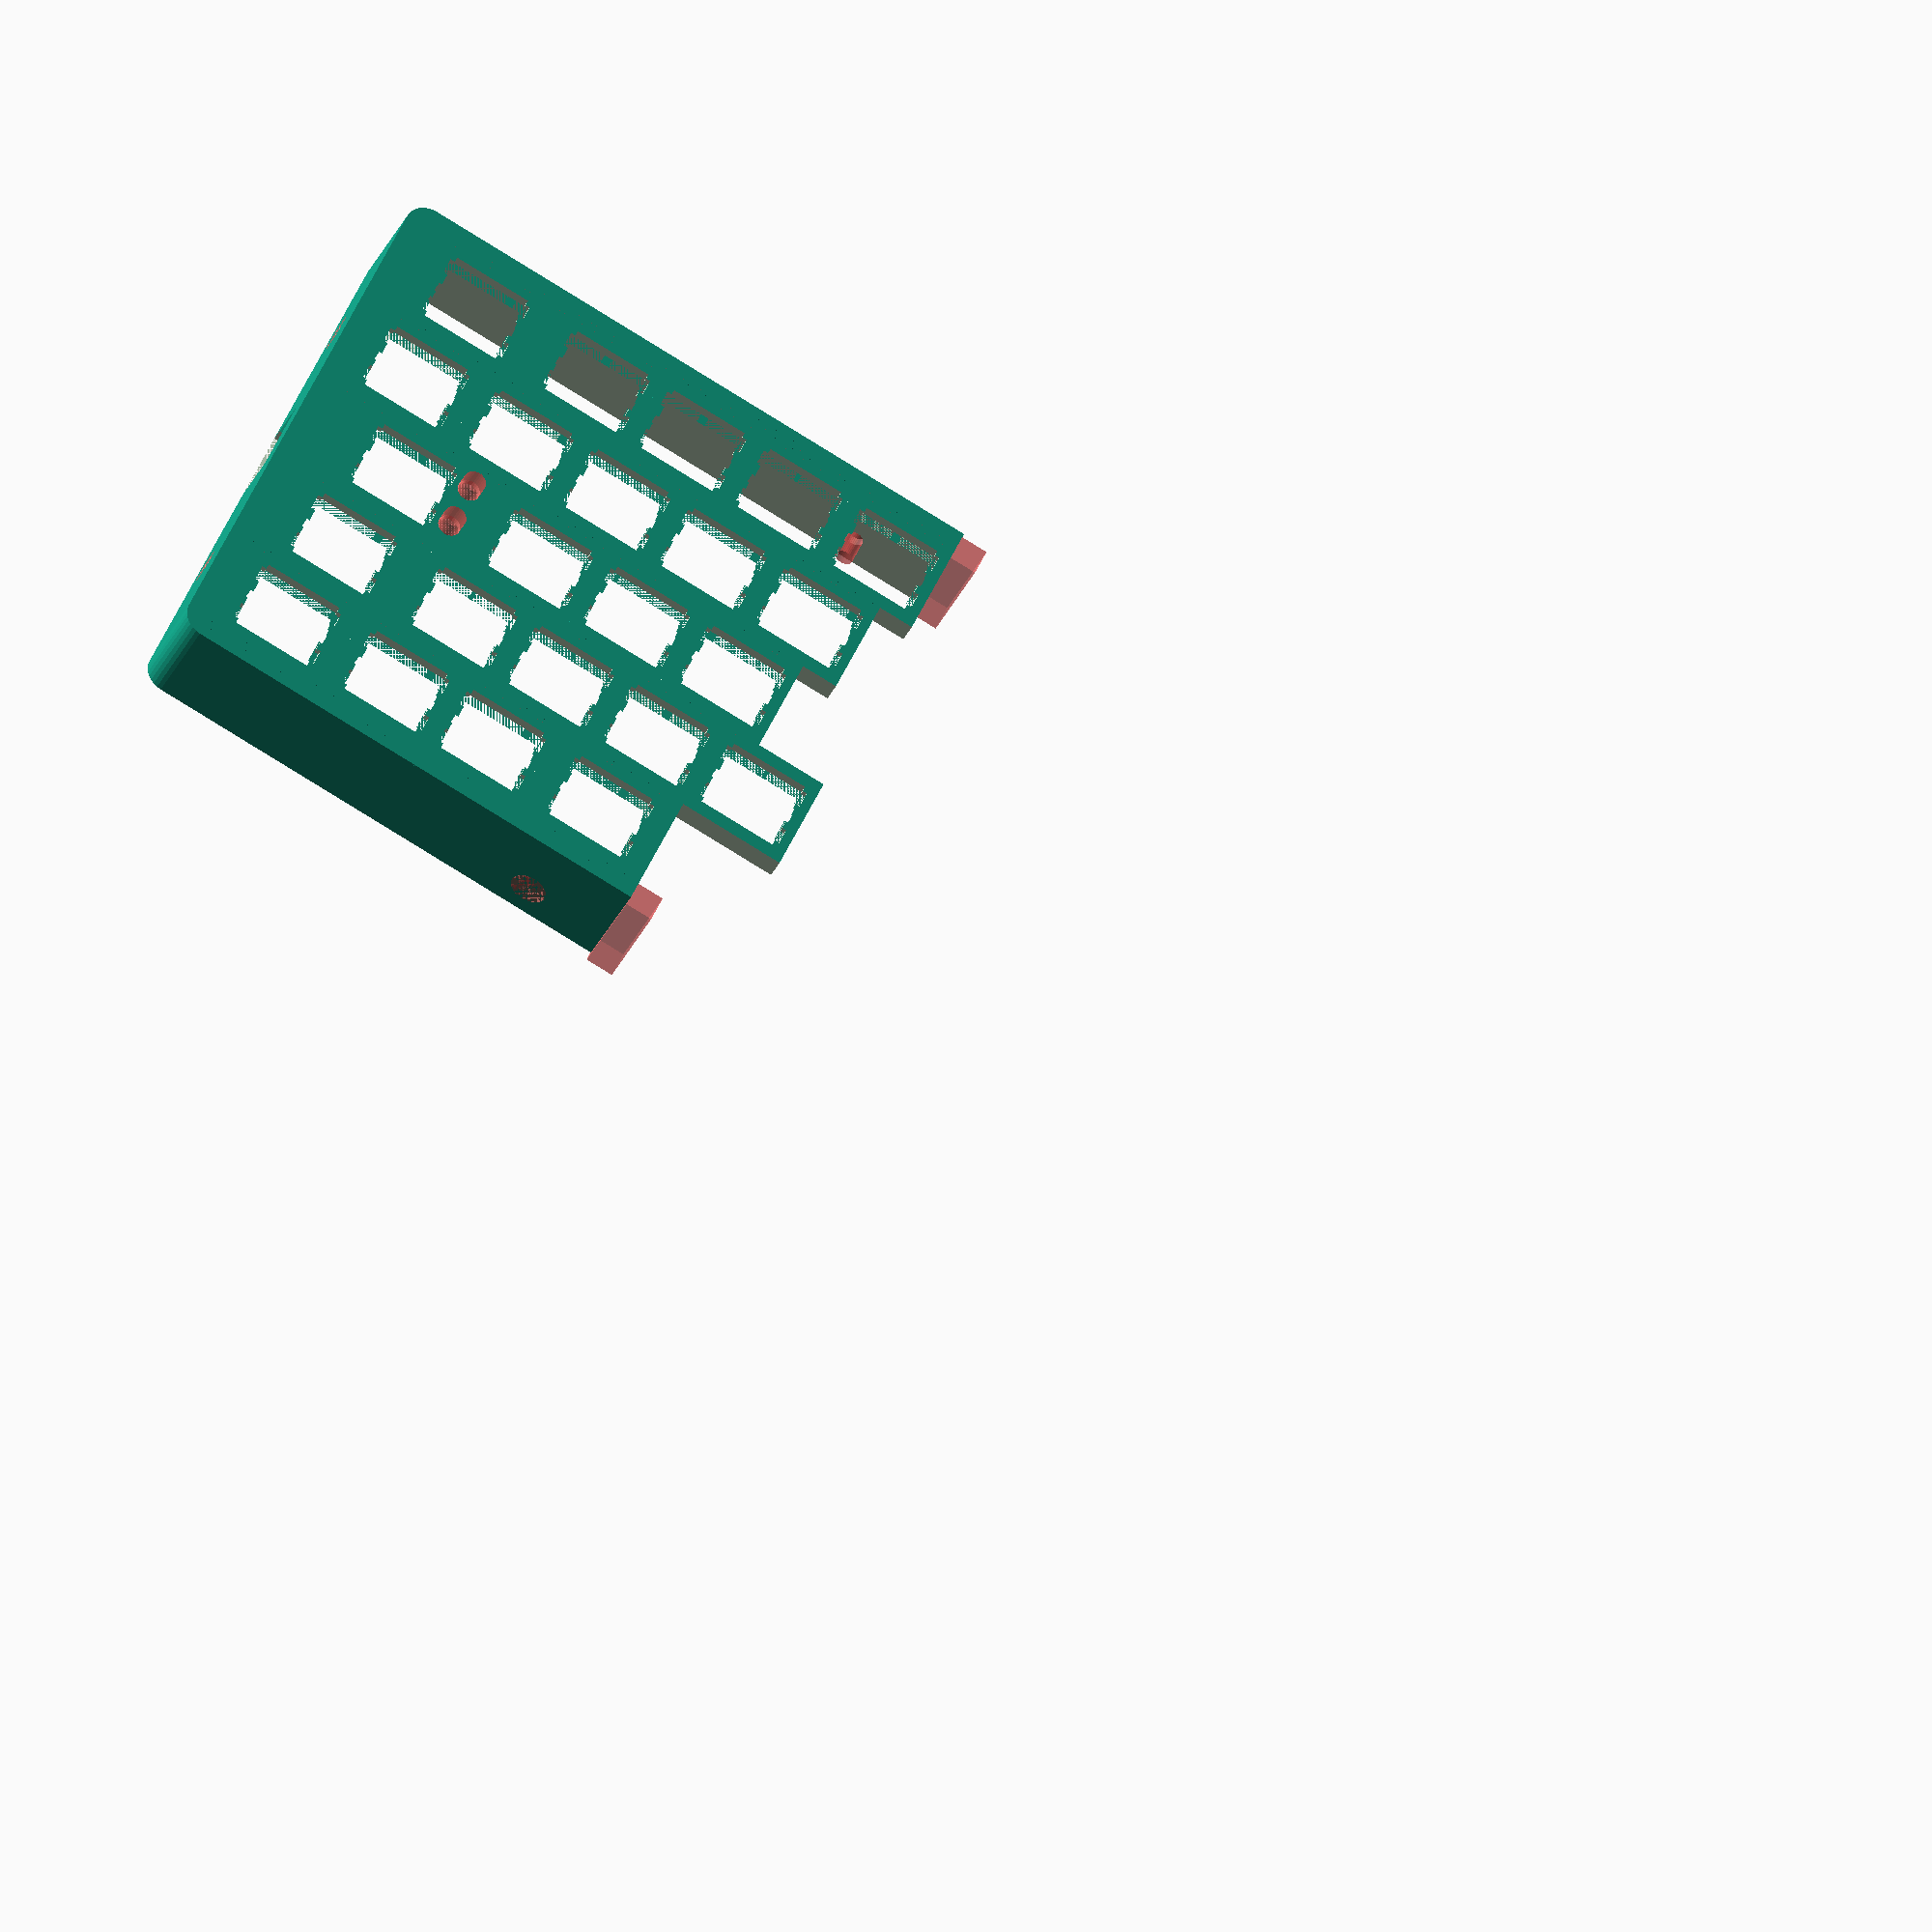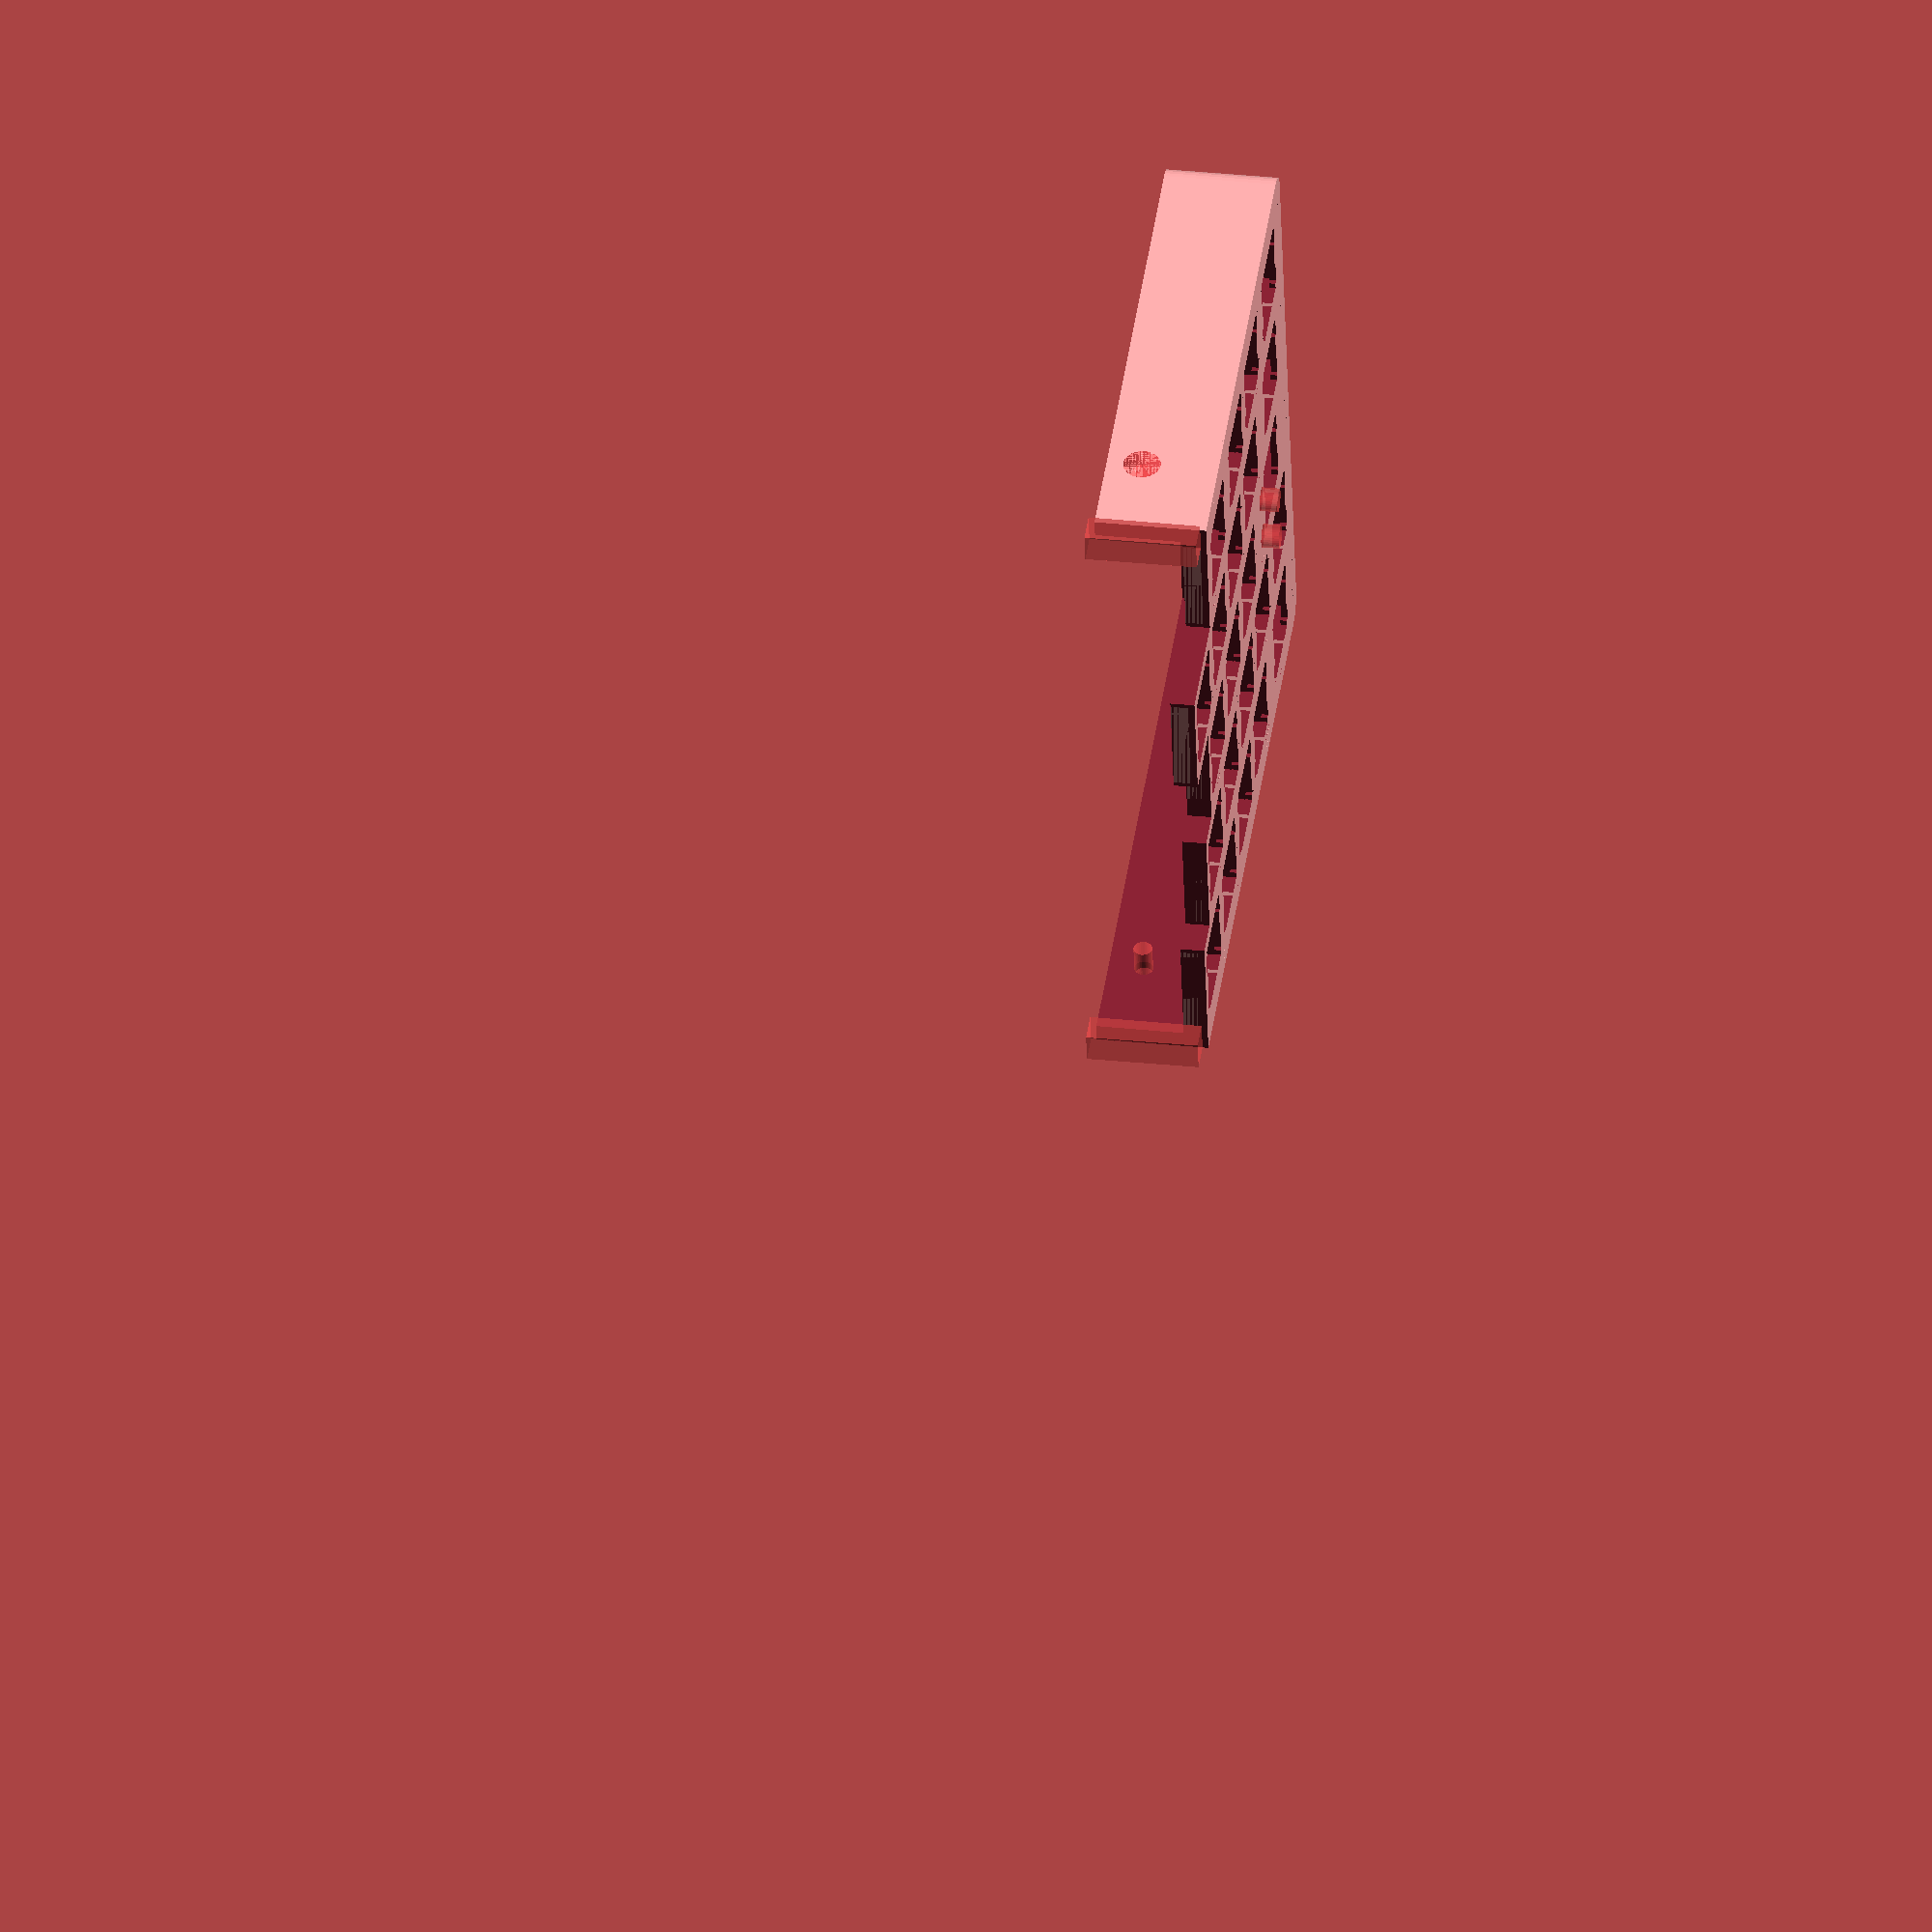
<openscad>
// Generated by SolidPython 1.1.3 on 2024-12-20 13:12:54
// Dholydai: 29 Mar 2025 added USB port mod 14 May 2025
// 24 May 2025 no change 19mm sidewall. Add angle cuts

$fn = 32;

difference() {
    union () {
        difference() {
difference() {
	union() {
		translate(v = [0, 0, 18.4445000000]) {
			translate(v = [0, 98.7500000000, 0]) {
				translate(v = [3.5000000000, 0, 0]) {
					difference() {
						union() {
							difference() {
								union() {
									union() {
										translate(v = [142.8750000000, 0, 0]) {
											translate(v = [0, -47.6250000000, 0]) {
												minkowski() {
													cube(center = true, size = [284.7500000000, 94.2500000000, 0.5555000000]);
													cylinder(center = true, h = 0.5555000000, r = 4);
												}
											}
										}
										translate(v = [0, -95.2500000000, 0]) {
											translate(v = [0, 0, -3.5555000000]) {
												difference() {
													translate(v = [-1.5000000000, 0, 0]) {
														translate(v = [0, -1.5000000000, 0]) {
															cube(size = [288.7500000000, 98.2500000000, 4.1110000000]);
														}
													}
													cube(size = [285.7500000000, 95.2500000000, 3.0000000000]);
												}
											}
										}
										translate(v = [0.0000000000, 0, 0]) {
											translate(v = [0, 0.0000000000, 0]) {
												union() {
													translate(v = [9.5250000000, 0, 0]) {
														translate(v = [0, -9.5250000000, 0]) {
															cube(center = true, size = [19.0500000000, 19.0500000000, 1.1110000000]);
														}
													}
													translate(v = [9.5250000000, 0, 0]) {
														translate(v = [0, -9.5250000000, 0]) {
															difference() {
																translate(v = [0, 0, -1.5000000000]) {
																	cube(center = true, size = [19.0500000000, 19.0500000000, 4.1110000000]);
																}
																translate(v = [0, 0, -1.5000000000]) {
																	cube(center = true, size = [17.5500000000, 17.5500000000, 6.0000000000]);
																}
															}
														}
													}
												}
											}
										}
										translate(v = [0.0000000000, 0, 0]) {
											translate(v = [0, -19.0500000000, 0]) {
												union() {
													translate(v = [9.5250000000, 0, 0]) {
														translate(v = [0, -9.5250000000, 0]) {
															cube(center = true, size = [19.0500000000, 19.0500000000, 1.1110000000]);
														}
													}
													translate(v = [9.5250000000, 0, 0]) {
														translate(v = [0, -9.5250000000, 0]) {
															difference() {
																translate(v = [0, 0, -1.5000000000]) {
																	cube(center = true, size = [19.0500000000, 19.0500000000, 4.1110000000]);
																}
																translate(v = [0, 0, -1.5000000000]) {
																	cube(center = true, size = [17.5500000000, 17.5500000000, 6.0000000000]);
																}
															}
														}
													}
												}
											}
										}
										translate(v = [0.0000000000, 0, 0]) {
											translate(v = [0, -38.1000000000, 0]) {
												union() {
													translate(v = [9.5250000000, 0, 0]) {
														translate(v = [0, -9.5250000000, 0]) {
															cube(center = true, size = [19.0500000000, 19.0500000000, 1.1110000000]);
														}
													}
													translate(v = [9.5250000000, 0, 0]) {
														translate(v = [0, -9.5250000000, 0]) {
															difference() {
																translate(v = [0, 0, -1.5000000000]) {
																	cube(center = true, size = [19.0500000000, 19.0500000000, 4.1110000000]);
																}
																translate(v = [0, 0, -1.5000000000]) {
																	cube(center = true, size = [17.5500000000, 17.5500000000, 6.0000000000]);
																}
															}
														}
													}
												}
											}
										}
										translate(v = [0.0000000000, 0, 0]) {
											translate(v = [0, -57.1500000000, 0]) {
												union() {
													translate(v = [9.5250000000, 0, 0]) {
														translate(v = [0, -9.5250000000, 0]) {
															cube(center = true, size = [19.0500000000, 19.0500000000, 1.1110000000]);
														}
													}
													translate(v = [9.5250000000, 0, 0]) {
														translate(v = [0, -9.5250000000, 0]) {
															difference() {
																translate(v = [0, 0, -1.5000000000]) {
																	cube(center = true, size = [19.0500000000, 19.0500000000, 4.1110000000]);
																}
																translate(v = [0, 0, -1.5000000000]) {
																	cube(center = true, size = [17.5500000000, 17.5500000000, 6.0000000000]);
																}
															}
														}
													}
												}
											}
										}
										translate(v = [0.0000000000, 0, 0]) {
											translate(v = [0, -76.2000000000, 0]) {
												union() {
													translate(v = [9.5250000000, 0, 0]) {
														translate(v = [0, -9.5250000000, 0]) {
															cube(center = true, size = [19.0500000000, 19.0500000000, 1.1110000000]);
														}
													}
													translate(v = [9.5250000000, 0, 0]) {
														translate(v = [0, -9.5250000000, 0]) {
															difference() {
																translate(v = [0, 0, -1.5000000000]) {
																	cube(center = true, size = [19.0500000000, 19.0500000000, 4.1110000000]);
																}
																translate(v = [0, 0, -1.5000000000]) {
																	cube(center = true, size = [17.5500000000, 17.5500000000, 6.0000000000]);
																}
															}
														}
													}
												}
											}
										}
										translate(v = [19.0500000000, 0, 0]) {
											translate(v = [0, 0.0000000000, 0]) {
												union() {
													translate(v = [9.5250000000, 0, 0]) {
														translate(v = [0, -9.5250000000, 0]) {
															cube(center = true, size = [19.0500000000, 19.0500000000, 1.1110000000]);
														}
													}
													translate(v = [9.5250000000, 0, 0]) {
														translate(v = [0, -9.5250000000, 0]) {
															difference() {
																translate(v = [0, 0, -1.5000000000]) {
																	cube(center = true, size = [19.0500000000, 19.0500000000, 4.1110000000]);
																}
																translate(v = [0, 0, -1.5000000000]) {
																	cube(center = true, size = [17.5500000000, 17.5500000000, 6.0000000000]);
																}
															}
														}
													}
												}
											}
										}
										translate(v = [19.0500000000, 0, 0]) {
											translate(v = [0, -19.0500000000, 0]) {
												union() {
													translate(v = [9.5250000000, 0, 0]) {
														translate(v = [0, -9.5250000000, 0]) {
															cube(center = true, size = [19.0500000000, 19.0500000000, 1.1110000000]);
														}
													}
													translate(v = [9.5250000000, 0, 0]) {
														translate(v = [0, -9.5250000000, 0]) {
															difference() {
																translate(v = [0, 0, -1.5000000000]) {
																	cube(center = true, size = [19.0500000000, 19.0500000000, 4.1110000000]);
																}
																translate(v = [0, 0, -1.5000000000]) {
																	cube(center = true, size = [17.5500000000, 17.5500000000, 6.0000000000]);
																}
															}
														}
													}
												}
											}
										}
										translate(v = [19.0500000000, 0, 0]) {
											translate(v = [0, -38.1000000000, 0]) {
												union() {
													translate(v = [9.5250000000, 0, 0]) {
														translate(v = [0, -9.5250000000, 0]) {
															cube(center = true, size = [19.0500000000, 19.0500000000, 1.1110000000]);
														}
													}
													translate(v = [9.5250000000, 0, 0]) {
														translate(v = [0, -9.5250000000, 0]) {
															difference() {
																translate(v = [0, 0, -1.5000000000]) {
																	cube(center = true, size = [19.0500000000, 19.0500000000, 4.1110000000]);
																}
																translate(v = [0, 0, -1.5000000000]) {
																	cube(center = true, size = [17.5500000000, 17.5500000000, 6.0000000000]);
																}
															}
														}
													}
												}
											}
										}
										translate(v = [19.0500000000, 0, 0]) {
											translate(v = [0, -57.1500000000, 0]) {
												union() {
													translate(v = [9.5250000000, 0, 0]) {
														translate(v = [0, -9.5250000000, 0]) {
															cube(center = true, size = [19.0500000000, 19.0500000000, 1.1110000000]);
														}
													}
													translate(v = [9.5250000000, 0, 0]) {
														translate(v = [0, -9.5250000000, 0]) {
															difference() {
																translate(v = [0, 0, -1.5000000000]) {
																	cube(center = true, size = [19.0500000000, 19.0500000000, 4.1110000000]);
																}
																translate(v = [0, 0, -1.5000000000]) {
																	cube(center = true, size = [17.5500000000, 17.5500000000, 6.0000000000]);
																}
															}
														}
													}
												}
											}
										}
										translate(v = [19.0500000000, 0, 0]) {
											translate(v = [0, -76.2000000000, 0]) {
												union() {
													translate(v = [9.5250000000, 0, 0]) {
														translate(v = [0, -9.5250000000, 0]) {
															cube(center = true, size = [19.0500000000, 19.0500000000, 1.1110000000]);
														}
													}
													translate(v = [9.5250000000, 0, 0]) {
														translate(v = [0, -9.5250000000, 0]) {
															difference() {
																translate(v = [0, 0, -1.5000000000]) {
																	cube(center = true, size = [19.0500000000, 19.0500000000, 4.1110000000]);
																}
																translate(v = [0, 0, -1.5000000000]) {
																	cube(center = true, size = [17.5500000000, 17.5500000000, 6.0000000000]);
																}
															}
														}
													}
												}
											}
										}
										translate(v = [38.1000000000, 0, 0]) {
											translate(v = [0, 0.0000000000, 0]) {
												union() {
													translate(v = [9.5250000000, 0, 0]) {
														translate(v = [0, -9.5250000000, 0]) {
															cube(center = true, size = [19.0500000000, 19.0500000000, 1.1110000000]);
														}
													}
													translate(v = [9.5250000000, 0, 0]) {
														translate(v = [0, -9.5250000000, 0]) {
															difference() {
																translate(v = [0, 0, -1.5000000000]) {
																	cube(center = true, size = [19.0500000000, 19.0500000000, 4.1110000000]);
																}
																translate(v = [0, 0, -1.5000000000]) {
																	cube(center = true, size = [17.5500000000, 17.5500000000, 6.0000000000]);
																}
															}
														}
													}
												}
											}
										}
										translate(v = [38.1000000000, 0, 0]) {
											translate(v = [0, -19.0500000000, 0]) {
												union() {
													translate(v = [9.5250000000, 0, 0]) {
														translate(v = [0, -9.5250000000, 0]) {
															cube(center = true, size = [19.0500000000, 19.0500000000, 1.1110000000]);
														}
													}
													translate(v = [9.5250000000, 0, 0]) {
														translate(v = [0, -9.5250000000, 0]) {
															difference() {
																translate(v = [0, 0, -1.5000000000]) {
																	cube(center = true, size = [19.0500000000, 19.0500000000, 4.1110000000]);
																}
																translate(v = [0, 0, -1.5000000000]) {
																	cube(center = true, size = [17.5500000000, 17.5500000000, 6.0000000000]);
																}
															}
														}
													}
												}
											}
										}
										translate(v = [38.1000000000, 0, 0]) {
											translate(v = [0, -38.1000000000, 0]) {
												union() {
													translate(v = [9.5250000000, 0, 0]) {
														translate(v = [0, -9.5250000000, 0]) {
															cube(center = true, size = [19.0500000000, 19.0500000000, 1.1110000000]);
														}
													}
													translate(v = [9.5250000000, 0, 0]) {
														translate(v = [0, -9.5250000000, 0]) {
															difference() {
																translate(v = [0, 0, -1.5000000000]) {
																	cube(center = true, size = [19.0500000000, 19.0500000000, 4.1110000000]);
																}
																translate(v = [0, 0, -1.5000000000]) {
																	cube(center = true, size = [17.5500000000, 17.5500000000, 6.0000000000]);
																}
															}
														}
													}
												}
											}
										}
										translate(v = [38.1000000000, 0, 0]) {
											translate(v = [0, -57.1500000000, 0]) {
												union() {
													translate(v = [9.5250000000, 0, 0]) {
														translate(v = [0, -9.5250000000, 0]) {
															cube(center = true, size = [19.0500000000, 19.0500000000, 1.1110000000]);
														}
													}
													translate(v = [9.5250000000, 0, 0]) {
														translate(v = [0, -9.5250000000, 0]) {
															difference() {
																translate(v = [0, 0, -1.5000000000]) {
																	cube(center = true, size = [19.0500000000, 19.0500000000, 4.1110000000]);
																}
																translate(v = [0, 0, -1.5000000000]) {
																	cube(center = true, size = [17.5500000000, 17.5500000000, 6.0000000000]);
																}
															}
														}
													}
												}
											}
										}
										translate(v = [38.1000000000, 0, 0]) {
											translate(v = [0, -76.2000000000, 0]) {
												union() {
													translate(v = [9.5250000000, 0, 0]) {
														translate(v = [0, -9.5250000000, 0]) {
															cube(center = true, size = [19.0500000000, 19.0500000000, 1.1110000000]);
														}
													}
													translate(v = [9.5250000000, 0, 0]) {
														translate(v = [0, -9.5250000000, 0]) {
															difference() {
																translate(v = [0, 0, -1.5000000000]) {
																	cube(center = true, size = [19.0500000000, 19.0500000000, 4.1110000000]);
																}
																translate(v = [0, 0, -1.5000000000]) {
																	cube(center = true, size = [17.5500000000, 17.5500000000, 6.0000000000]);
																}
															}
														}
													}
												}
											}
										}
										translate(v = [57.1500000000, 0, 0]) {
											translate(v = [0, 0.0000000000, 0]) {
												union() {
													translate(v = [9.5250000000, 0, 0]) {
														translate(v = [0, -9.5250000000, 0]) {
															cube(center = true, size = [19.0500000000, 19.0500000000, 1.1110000000]);
														}
													}
													translate(v = [9.5250000000, 0, 0]) {
														translate(v = [0, -9.5250000000, 0]) {
															difference() {
																translate(v = [0, 0, -1.5000000000]) {
																	cube(center = true, size = [19.0500000000, 19.0500000000, 4.1110000000]);
																}
																translate(v = [0, 0, -1.5000000000]) {
																	cube(center = true, size = [17.5500000000, 17.5500000000, 6.0000000000]);
																}
															}
														}
													}
												}
											}
										}
										translate(v = [57.1500000000, 0, 0]) {
											translate(v = [0, -19.0500000000, 0]) {
												union() {
													translate(v = [9.5250000000, 0, 0]) {
														translate(v = [0, -9.5250000000, 0]) {
															cube(center = true, size = [19.0500000000, 19.0500000000, 1.1110000000]);
														}
													}
													translate(v = [9.5250000000, 0, 0]) {
														translate(v = [0, -9.5250000000, 0]) {
															difference() {
																translate(v = [0, 0, -1.5000000000]) {
																	cube(center = true, size = [19.0500000000, 19.0500000000, 4.1110000000]);
																}
																translate(v = [0, 0, -1.5000000000]) {
																	cube(center = true, size = [17.5500000000, 17.5500000000, 6.0000000000]);
																}
															}
														}
													}
												}
											}
										}
										translate(v = [57.1500000000, 0, 0]) {
											translate(v = [0, -38.1000000000, 0]) {
												union() {
													translate(v = [9.5250000000, 0, 0]) {
														translate(v = [0, -9.5250000000, 0]) {
															cube(center = true, size = [19.0500000000, 19.0500000000, 1.1110000000]);
														}
													}
													translate(v = [9.5250000000, 0, 0]) {
														translate(v = [0, -9.5250000000, 0]) {
															difference() {
																translate(v = [0, 0, -1.5000000000]) {
																	cube(center = true, size = [19.0500000000, 19.0500000000, 4.1110000000]);
																}
																translate(v = [0, 0, -1.5000000000]) {
																	cube(center = true, size = [17.5500000000, 17.5500000000, 6.0000000000]);
																}
															}
														}
													}
												}
											}
										}
										translate(v = [57.1500000000, 0, 0]) {
											translate(v = [0, -57.1500000000, 0]) {
												union() {
													translate(v = [9.5250000000, 0, 0]) {
														translate(v = [0, -9.5250000000, 0]) {
															cube(center = true, size = [19.0500000000, 19.0500000000, 1.1110000000]);
														}
													}
													translate(v = [9.5250000000, 0, 0]) {
														translate(v = [0, -9.5250000000, 0]) {
															difference() {
																translate(v = [0, 0, -1.5000000000]) {
																	cube(center = true, size = [19.0500000000, 19.0500000000, 4.1110000000]);
																}
																translate(v = [0, 0, -1.5000000000]) {
																	cube(center = true, size = [17.5500000000, 17.5500000000, 6.0000000000]);
																}
															}
														}
													}
												}
											}
										}
										translate(v = [57.1500000000, 0, 0]) {
											translate(v = [0, -76.2000000000, 0]) {
												union() {
													translate(v = [9.5250000000, 0, 0]) {
														translate(v = [0, -9.5250000000, 0]) {
															cube(center = true, size = [19.0500000000, 19.0500000000, 1.1110000000]);
														}
													}
													translate(v = [9.5250000000, 0, 0]) {
														translate(v = [0, -9.5250000000, 0]) {
															difference() {
																translate(v = [0, 0, -1.5000000000]) {
																	cube(center = true, size = [19.0500000000, 19.0500000000, 4.1110000000]);
																}
																translate(v = [0, 0, -1.5000000000]) {
																	cube(center = true, size = [17.5500000000, 17.5500000000, 6.0000000000]);
																}
															}
														}
													}
												}
											}
										}
										translate(v = [76.2000000000, 0, 0]) {
											translate(v = [0, 0.0000000000, 0]) {
												union() {
													translate(v = [9.5250000000, 0, 0]) {
														translate(v = [0, -9.5250000000, 0]) {
															cube(center = true, size = [19.0500000000, 19.0500000000, 1.1110000000]);
														}
													}
													translate(v = [9.5250000000, 0, 0]) {
														translate(v = [0, -9.5250000000, 0]) {
															difference() {
																translate(v = [0, 0, -1.5000000000]) {
																	cube(center = true, size = [19.0500000000, 19.0500000000, 4.1110000000]);
																}
																translate(v = [0, 0, -1.5000000000]) {
																	cube(center = true, size = [17.5500000000, 17.5500000000, 6.0000000000]);
																}
															}
														}
													}
												}
											}
										}
										translate(v = [76.2000000000, 0, 0]) {
											translate(v = [0, -19.0500000000, 0]) {
												union() {
													translate(v = [9.5250000000, 0, 0]) {
														translate(v = [0, -9.5250000000, 0]) {
															cube(center = true, size = [19.0500000000, 19.0500000000, 1.1110000000]);
														}
													}
													translate(v = [9.5250000000, 0, 0]) {
														translate(v = [0, -9.5250000000, 0]) {
															difference() {
																translate(v = [0, 0, -1.5000000000]) {
																	cube(center = true, size = [19.0500000000, 19.0500000000, 4.1110000000]);
																}
																translate(v = [0, 0, -1.5000000000]) {
																	cube(center = true, size = [17.5500000000, 17.5500000000, 6.0000000000]);
																}
															}
														}
													}
												}
											}
										}
										translate(v = [76.2000000000, 0, 0]) {
											translate(v = [0, -38.1000000000, 0]) {
												union() {
													translate(v = [9.5250000000, 0, 0]) {
														translate(v = [0, -9.5250000000, 0]) {
															cube(center = true, size = [19.0500000000, 19.0500000000, 1.1110000000]);
														}
													}
													translate(v = [9.5250000000, 0, 0]) {
														translate(v = [0, -9.5250000000, 0]) {
															difference() {
																translate(v = [0, 0, -1.5000000000]) {
																	cube(center = true, size = [19.0500000000, 19.0500000000, 4.1110000000]);
																}
																translate(v = [0, 0, -1.5000000000]) {
																	cube(center = true, size = [17.5500000000, 17.5500000000, 6.0000000000]);
																}
															}
														}
													}
												}
											}
										}
										translate(v = [76.2000000000, 0, 0]) {
											translate(v = [0, -57.1500000000, 0]) {
												union() {
													translate(v = [9.5250000000, 0, 0]) {
														translate(v = [0, -9.5250000000, 0]) {
															cube(center = true, size = [19.0500000000, 19.0500000000, 1.1110000000]);
														}
													}
													translate(v = [9.5250000000, 0, 0]) {
														translate(v = [0, -9.5250000000, 0]) {
															difference() {
																translate(v = [0, 0, -1.5000000000]) {
																	cube(center = true, size = [19.0500000000, 19.0500000000, 4.1110000000]);
																}
																translate(v = [0, 0, -1.5000000000]) {
																	cube(center = true, size = [17.5500000000, 17.5500000000, 6.0000000000]);
																}
															}
														}
													}
												}
											}
										}
										translate(v = [76.2000000000, 0, 0]) {
											translate(v = [0, -76.2000000000, 0]) {
												union() {
													translate(v = [9.5250000000, 0, 0]) {
														translate(v = [0, -9.5250000000, 0]) {
															cube(center = true, size = [19.0500000000, 19.0500000000, 1.1110000000]);
														}
													}
													translate(v = [9.5250000000, 0, 0]) {
														translate(v = [0, -9.5250000000, 0]) {
															difference() {
																translate(v = [0, 0, -1.5000000000]) {
																	cube(center = true, size = [19.0500000000, 19.0500000000, 4.1110000000]);
																}
																translate(v = [0, 0, -1.5000000000]) {
																	cube(center = true, size = [17.5500000000, 17.5500000000, 6.0000000000]);
																}
															}
														}
													}
												}
											}
										}
										translate(v = [95.2500000000, 0, 0]) {
											translate(v = [0, 0.0000000000, 0]) {
												union() {
													translate(v = [9.5250000000, 0, 0]) {
														translate(v = [0, -9.5250000000, 0]) {
															cube(center = true, size = [19.0500000000, 19.0500000000, 1.1110000000]);
														}
													}
													translate(v = [9.5250000000, 0, 0]) {
														translate(v = [0, -9.5250000000, 0]) {
															difference() {
																translate(v = [0, 0, -1.5000000000]) {
																	cube(center = true, size = [19.0500000000, 19.0500000000, 4.1110000000]);
																}
																translate(v = [0, 0, -1.5000000000]) {
																	cube(center = true, size = [17.5500000000, 17.5500000000, 6.0000000000]);
																}
															}
														}
													}
												}
											}
										}
										translate(v = [95.2500000000, 0, 0]) {
											translate(v = [0, -19.0500000000, 0]) {
												union() {
													translate(v = [9.5250000000, 0, 0]) {
														translate(v = [0, -9.5250000000, 0]) {
															cube(center = true, size = [19.0500000000, 19.0500000000, 1.1110000000]);
														}
													}
													translate(v = [9.5250000000, 0, 0]) {
														translate(v = [0, -9.5250000000, 0]) {
															difference() {
																translate(v = [0, 0, -1.5000000000]) {
																	cube(center = true, size = [19.0500000000, 19.0500000000, 4.1110000000]);
																}
																translate(v = [0, 0, -1.5000000000]) {
																	cube(center = true, size = [17.5500000000, 17.5500000000, 6.0000000000]);
																}
															}
														}
													}
												}
											}
										}
										translate(v = [95.2500000000, 0, 0]) {
											translate(v = [0, -38.1000000000, 0]) {
												union() {
													translate(v = [9.5250000000, 0, 0]) {
														translate(v = [0, -9.5250000000, 0]) {
															cube(center = true, size = [19.0500000000, 19.0500000000, 1.1110000000]);
														}
													}
													translate(v = [9.5250000000, 0, 0]) {
														translate(v = [0, -9.5250000000, 0]) {
															difference() {
																translate(v = [0, 0, -1.5000000000]) {
																	cube(center = true, size = [19.0500000000, 19.0500000000, 4.1110000000]);
																}
																translate(v = [0, 0, -1.5000000000]) {
																	cube(center = true, size = [17.5500000000, 17.5500000000, 6.0000000000]);
																}
															}
														}
													}
												}
											}
										}
										translate(v = [95.2500000000, 0, 0]) {
											translate(v = [0, -57.1500000000, 0]) {
												union() {
													translate(v = [9.5250000000, 0, 0]) {
														translate(v = [0, -9.5250000000, 0]) {
															cube(center = true, size = [19.0500000000, 19.0500000000, 1.1110000000]);
														}
													}
													translate(v = [9.5250000000, 0, 0]) {
														translate(v = [0, -9.5250000000, 0]) {
															difference() {
																translate(v = [0, 0, -1.5000000000]) {
																	cube(center = true, size = [19.0500000000, 19.0500000000, 4.1110000000]);
																}
																translate(v = [0, 0, -1.5000000000]) {
																	cube(center = true, size = [17.5500000000, 17.5500000000, 6.0000000000]);
																}
															}
														}
													}
												}
											}
										}
										translate(v = [95.2500000000, 0, 0]) {
											translate(v = [0, -76.2000000000, 0]) {
												union() {
													translate(v = [9.5250000000, 0, 0]) {
														translate(v = [0, -9.5250000000, 0]) {
															cube(center = true, size = [19.0500000000, 19.0500000000, 1.1110000000]);
														}
													}
													translate(v = [9.5250000000, 0, 0]) {
														translate(v = [0, -9.5250000000, 0]) {
															difference() {
																translate(v = [0, 0, -1.5000000000]) {
																	cube(center = true, size = [19.0500000000, 19.0500000000, 4.1110000000]);
																}
																translate(v = [0, 0, -1.5000000000]) {
																	cube(center = true, size = [17.5500000000, 17.5500000000, 6.0000000000]);
																}
															}
														}
													}
												}
											}
										}
										translate(v = [114.3000000000, 0, 0]) {
											translate(v = [0, 0.0000000000, 0]) {
												union() {
													translate(v = [9.5250000000, 0, 0]) {
														translate(v = [0, -9.5250000000, 0]) {
															cube(center = true, size = [19.0500000000, 19.0500000000, 1.1110000000]);
														}
													}
													translate(v = [9.5250000000, 0, 0]) {
														translate(v = [0, -9.5250000000, 0]) {
															difference() {
																translate(v = [0, 0, -1.5000000000]) {
																	cube(center = true, size = [19.0500000000, 19.0500000000, 4.1110000000]);
																}
																translate(v = [0, 0, -1.5000000000]) {
																	cube(center = true, size = [17.5500000000, 17.5500000000, 6.0000000000]);
																}
															}
														}
													}
												}
											}
										}
										translate(v = [114.3000000000, 0, 0]) {
											translate(v = [0, -19.0500000000, 0]) {
												union() {
													translate(v = [9.5250000000, 0, 0]) {
														translate(v = [0, -9.5250000000, 0]) {
															cube(center = true, size = [19.0500000000, 19.0500000000, 1.1110000000]);
														}
													}
													translate(v = [9.5250000000, 0, 0]) {
														translate(v = [0, -9.5250000000, 0]) {
															difference() {
																translate(v = [0, 0, -1.5000000000]) {
																	cube(center = true, size = [19.0500000000, 19.0500000000, 4.1110000000]);
																}
																translate(v = [0, 0, -1.5000000000]) {
																	cube(center = true, size = [17.5500000000, 17.5500000000, 6.0000000000]);
																}
															}
														}
													}
												}
											}
										}
										translate(v = [114.3000000000, 0, 0]) {
											translate(v = [0, -38.1000000000, 0]) {
												union() {
													translate(v = [9.5250000000, 0, 0]) {
														translate(v = [0, -9.5250000000, 0]) {
															cube(center = true, size = [19.0500000000, 19.0500000000, 1.1110000000]);
														}
													}
													translate(v = [9.5250000000, 0, 0]) {
														translate(v = [0, -9.5250000000, 0]) {
															difference() {
																translate(v = [0, 0, -1.5000000000]) {
																	cube(center = true, size = [19.0500000000, 19.0500000000, 4.1110000000]);
																}
																translate(v = [0, 0, -1.5000000000]) {
																	cube(center = true, size = [17.5500000000, 17.5500000000, 6.0000000000]);
																}
															}
														}
													}
												}
											}
										}
										translate(v = [114.3000000000, 0, 0]) {
											translate(v = [0, -57.1500000000, 0]) {
												union() {
													translate(v = [9.5250000000, 0, 0]) {
														translate(v = [0, -9.5250000000, 0]) {
															cube(center = true, size = [19.0500000000, 19.0500000000, 1.1110000000]);
														}
													}
													translate(v = [9.5250000000, 0, 0]) {
														translate(v = [0, -9.5250000000, 0]) {
															difference() {
																translate(v = [0, 0, -1.5000000000]) {
																	cube(center = true, size = [19.0500000000, 19.0500000000, 4.1110000000]);
																}
																translate(v = [0, 0, -1.5000000000]) {
																	cube(center = true, size = [17.5500000000, 17.5500000000, 6.0000000000]);
																}
															}
														}
													}
												}
											}
										}
										translate(v = [114.3000000000, 0, 0]) {
											translate(v = [0, -76.2000000000, 0]) {
												union() {
													translate(v = [9.5250000000, 0, 0]) {
														translate(v = [0, -9.5250000000, 0]) {
															cube(center = true, size = [19.0500000000, 19.0500000000, 1.1110000000]);
														}
													}
													translate(v = [9.5250000000, 0, 0]) {
														translate(v = [0, -9.5250000000, 0]) {
															difference() {
																translate(v = [0, 0, -1.5000000000]) {
																	cube(center = true, size = [19.0500000000, 19.0500000000, 4.1110000000]);
																}
																translate(v = [0, 0, -1.5000000000]) {
																	cube(center = true, size = [17.5500000000, 17.5500000000, 6.0000000000]);
																}
															}
														}
													}
												}
											}
										}
										translate(v = [133.3500000000, 0, 0]) {
											translate(v = [0, 0.0000000000, 0]) {
												union() {
													translate(v = [9.5250000000, 0, 0]) {
														translate(v = [0, -9.5250000000, 0]) {
															cube(center = true, size = [19.0500000000, 19.0500000000, 1.1110000000]);
														}
													}
													translate(v = [9.5250000000, 0, 0]) {
														translate(v = [0, -9.5250000000, 0]) {
															difference() {
																translate(v = [0, 0, -1.5000000000]) {
																	cube(center = true, size = [19.0500000000, 19.0500000000, 4.1110000000]);
																}
																translate(v = [0, 0, -1.5000000000]) {
																	cube(center = true, size = [17.5500000000, 17.5500000000, 6.0000000000]);
																}
															}
														}
													}
												}
											}
										}
										translate(v = [133.3500000000, 0, 0]) {
											translate(v = [0, -19.0500000000, 0]) {
												union() {
													translate(v = [9.5250000000, 0, 0]) {
														translate(v = [0, -9.5250000000, 0]) {
															cube(center = true, size = [19.0500000000, 19.0500000000, 1.1110000000]);
														}
													}
													translate(v = [9.5250000000, 0, 0]) {
														translate(v = [0, -9.5250000000, 0]) {
															difference() {
																translate(v = [0, 0, -1.5000000000]) {
																	cube(center = true, size = [19.0500000000, 19.0500000000, 4.1110000000]);
																}
																translate(v = [0, 0, -1.5000000000]) {
																	cube(center = true, size = [17.5500000000, 17.5500000000, 6.0000000000]);
																}
															}
														}
													}
												}
											}
										}
										translate(v = [133.3500000000, 0, 0]) {
											translate(v = [0, -38.1000000000, 0]) {
												union() {
													translate(v = [9.5250000000, 0, 0]) {
														translate(v = [0, -9.5250000000, 0]) {
															cube(center = true, size = [19.0500000000, 19.0500000000, 1.1110000000]);
														}
													}
													translate(v = [9.5250000000, 0, 0]) {
														translate(v = [0, -9.5250000000, 0]) {
															difference() {
																translate(v = [0, 0, -1.5000000000]) {
																	cube(center = true, size = [19.0500000000, 19.0500000000, 4.1110000000]);
																}
																translate(v = [0, 0, -1.5000000000]) {
																	cube(center = true, size = [17.5500000000, 17.5500000000, 6.0000000000]);
																}
															}
														}
													}
												}
											}
										}
										translate(v = [133.3500000000, 0, 0]) {
											translate(v = [0, -57.1500000000, 0]) {
												union() {
													translate(v = [9.5250000000, 0, 0]) {
														translate(v = [0, -9.5250000000, 0]) {
															cube(center = true, size = [19.0500000000, 19.0500000000, 1.1110000000]);
														}
													}
													translate(v = [9.5250000000, 0, 0]) {
														translate(v = [0, -9.5250000000, 0]) {
															difference() {
																translate(v = [0, 0, -1.5000000000]) {
																	cube(center = true, size = [19.0500000000, 19.0500000000, 4.1110000000]);
																}
																translate(v = [0, 0, -1.5000000000]) {
																	cube(center = true, size = [17.5500000000, 17.5500000000, 6.0000000000]);
																}
															}
														}
													}
												}
											}
										}
										translate(v = [133.3500000000, 0, 0]) {
											translate(v = [0, -76.2000000000, 0]) {
												union() {
													translate(v = [9.5250000000, 0, 0]) {
														translate(v = [0, -9.5250000000, 0]) {
															cube(center = true, size = [19.0500000000, 19.0500000000, 1.1110000000]);
														}
													}
													translate(v = [9.5250000000, 0, 0]) {
														translate(v = [0, -9.5250000000, 0]) {
															difference() {
																translate(v = [0, 0, -1.5000000000]) {
																	cube(center = true, size = [19.0500000000, 19.0500000000, 4.1110000000]);
																}
																translate(v = [0, 0, -1.5000000000]) {
																	cube(center = true, size = [17.5500000000, 17.5500000000, 6.0000000000]);
																}
															}
														}
													}
												}
											}
										}
										translate(v = [152.4000000000, 0, 0]) {
											translate(v = [0, 0.0000000000, 0]) {
												union() {
													translate(v = [9.5250000000, 0, 0]) {
														translate(v = [0, -9.5250000000, 0]) {
															cube(center = true, size = [19.0500000000, 19.0500000000, 1.1110000000]);
														}
													}
													translate(v = [9.5250000000, 0, 0]) {
														translate(v = [0, -9.5250000000, 0]) {
															difference() {
																translate(v = [0, 0, -1.5000000000]) {
																	cube(center = true, size = [19.0500000000, 19.0500000000, 4.1110000000]);
																}
																translate(v = [0, 0, -1.5000000000]) {
																	cube(center = true, size = [17.5500000000, 17.5500000000, 6.0000000000]);
																}
															}
														}
													}
												}
											}
										}
										translate(v = [152.4000000000, 0, 0]) {
											translate(v = [0, -19.0500000000, 0]) {
												union() {
													translate(v = [9.5250000000, 0, 0]) {
														translate(v = [0, -9.5250000000, 0]) {
															cube(center = true, size = [19.0500000000, 19.0500000000, 1.1110000000]);
														}
													}
													translate(v = [9.5250000000, 0, 0]) {
														translate(v = [0, -9.5250000000, 0]) {
															difference() {
																translate(v = [0, 0, -1.5000000000]) {
																	cube(center = true, size = [19.0500000000, 19.0500000000, 4.1110000000]);
																}
																translate(v = [0, 0, -1.5000000000]) {
																	cube(center = true, size = [17.5500000000, 17.5500000000, 6.0000000000]);
																}
															}
														}
													}
												}
											}
										}
										translate(v = [152.4000000000, 0, 0]) {
											translate(v = [0, -38.1000000000, 0]) {
												union() {
													translate(v = [9.5250000000, 0, 0]) {
														translate(v = [0, -9.5250000000, 0]) {
															cube(center = true, size = [19.0500000000, 19.0500000000, 1.1110000000]);
														}
													}
													translate(v = [9.5250000000, 0, 0]) {
														translate(v = [0, -9.5250000000, 0]) {
															difference() {
																translate(v = [0, 0, -1.5000000000]) {
																	cube(center = true, size = [19.0500000000, 19.0500000000, 4.1110000000]);
																}
																translate(v = [0, 0, -1.5000000000]) {
																	cube(center = true, size = [17.5500000000, 17.5500000000, 6.0000000000]);
																}
															}
														}
													}
												}
											}
										}
										translate(v = [152.4000000000, 0, 0]) {
											translate(v = [0, -57.1500000000, 0]) {
												union() {
													translate(v = [9.5250000000, 0, 0]) {
														translate(v = [0, -9.5250000000, 0]) {
															cube(center = true, size = [19.0500000000, 19.0500000000, 1.1110000000]);
														}
													}
													translate(v = [9.5250000000, 0, 0]) {
														translate(v = [0, -9.5250000000, 0]) {
															difference() {
																translate(v = [0, 0, -1.5000000000]) {
																	cube(center = true, size = [19.0500000000, 19.0500000000, 4.1110000000]);
																}
																translate(v = [0, 0, -1.5000000000]) {
																	cube(center = true, size = [17.5500000000, 17.5500000000, 6.0000000000]);
																}
															}
														}
													}
												}
											}
										}
										translate(v = [152.4000000000, 0, 0]) {
											translate(v = [0, -76.2000000000, 0]) {
												union() {
													translate(v = [9.5250000000, 0, 0]) {
														translate(v = [0, -9.5250000000, 0]) {
															cube(center = true, size = [19.0500000000, 19.0500000000, 1.1110000000]);
														}
													}
													translate(v = [9.5250000000, 0, 0]) {
														translate(v = [0, -9.5250000000, 0]) {
															difference() {
																translate(v = [0, 0, -1.5000000000]) {
																	cube(center = true, size = [19.0500000000, 19.0500000000, 4.1110000000]);
																}
																translate(v = [0, 0, -1.5000000000]) {
																	cube(center = true, size = [17.5500000000, 17.5500000000, 6.0000000000]);
																}
															}
														}
													}
												}
											}
										}
										translate(v = [171.4500000000, 0, 0]) {
											translate(v = [0, 0.0000000000, 0]) {
												union() {
													translate(v = [9.5250000000, 0, 0]) {
														translate(v = [0, -9.5250000000, 0]) {
															cube(center = true, size = [19.0500000000, 19.0500000000, 1.1110000000]);
														}
													}
													translate(v = [9.5250000000, 0, 0]) {
														translate(v = [0, -9.5250000000, 0]) {
															difference() {
																translate(v = [0, 0, -1.5000000000]) {
																	cube(center = true, size = [19.0500000000, 19.0500000000, 4.1110000000]);
																}
																translate(v = [0, 0, -1.5000000000]) {
																	cube(center = true, size = [17.5500000000, 17.5500000000, 6.0000000000]);
																}
															}
														}
													}
												}
											}
										}
										translate(v = [171.4500000000, 0, 0]) {
											translate(v = [0, -19.0500000000, 0]) {
												union() {
													translate(v = [9.5250000000, 0, 0]) {
														translate(v = [0, -9.5250000000, 0]) {
															cube(center = true, size = [19.0500000000, 19.0500000000, 1.1110000000]);
														}
													}
													translate(v = [9.5250000000, 0, 0]) {
														translate(v = [0, -9.5250000000, 0]) {
															difference() {
																translate(v = [0, 0, -1.5000000000]) {
																	cube(center = true, size = [19.0500000000, 19.0500000000, 4.1110000000]);
																}
																translate(v = [0, 0, -1.5000000000]) {
																	cube(center = true, size = [17.5500000000, 17.5500000000, 6.0000000000]);
																}
															}
														}
													}
												}
											}
										}
										translate(v = [171.4500000000, 0, 0]) {
											translate(v = [0, -38.1000000000, 0]) {
												union() {
													translate(v = [9.5250000000, 0, 0]) {
														translate(v = [0, -9.5250000000, 0]) {
															cube(center = true, size = [19.0500000000, 19.0500000000, 1.1110000000]);
														}
													}
													translate(v = [9.5250000000, 0, 0]) {
														translate(v = [0, -9.5250000000, 0]) {
															difference() {
																translate(v = [0, 0, -1.5000000000]) {
																	cube(center = true, size = [19.0500000000, 19.0500000000, 4.1110000000]);
																}
																translate(v = [0, 0, -1.5000000000]) {
																	cube(center = true, size = [17.5500000000, 17.5500000000, 6.0000000000]);
																}
															}
														}
													}
												}
											}
										}
										translate(v = [171.4500000000, 0, 0]) {
											translate(v = [0, -57.1500000000, 0]) {
												union() {
													translate(v = [9.5250000000, 0, 0]) {
														translate(v = [0, -9.5250000000, 0]) {
															cube(center = true, size = [19.0500000000, 19.0500000000, 1.1110000000]);
														}
													}
													translate(v = [9.5250000000, 0, 0]) {
														translate(v = [0, -9.5250000000, 0]) {
															difference() {
																translate(v = [0, 0, -1.5000000000]) {
																	cube(center = true, size = [19.0500000000, 19.0500000000, 4.1110000000]);
																}
																translate(v = [0, 0, -1.5000000000]) {
																	cube(center = true, size = [17.5500000000, 17.5500000000, 6.0000000000]);
																}
															}
														}
													}
												}
											}
										}
										translate(v = [171.4500000000, 0, 0]) {
											translate(v = [0, -76.2000000000, 0]) {
												union() {
													translate(v = [9.5250000000, 0, 0]) {
														translate(v = [0, -9.5250000000, 0]) {
															cube(center = true, size = [19.0500000000, 19.0500000000, 1.1110000000]);
														}
													}
													translate(v = [9.5250000000, 0, 0]) {
														translate(v = [0, -9.5250000000, 0]) {
															difference() {
																translate(v = [0, 0, -1.5000000000]) {
																	cube(center = true, size = [19.0500000000, 19.0500000000, 4.1110000000]);
																}
																translate(v = [0, 0, -1.5000000000]) {
																	cube(center = true, size = [17.5500000000, 17.5500000000, 6.0000000000]);
																}
															}
														}
													}
												}
											}
										}
										translate(v = [190.5000000000, 0, 0]) {
											translate(v = [0, 0.0000000000, 0]) {
												union() {
													translate(v = [9.5250000000, 0, 0]) {
														translate(v = [0, -9.5250000000, 0]) {
															cube(center = true, size = [19.0500000000, 19.0500000000, 1.1110000000]);
														}
													}
													translate(v = [9.5250000000, 0, 0]) {
														translate(v = [0, -9.5250000000, 0]) {
															difference() {
																translate(v = [0, 0, -1.5000000000]) {
																	cube(center = true, size = [19.0500000000, 19.0500000000, 4.1110000000]);
																}
																translate(v = [0, 0, -1.5000000000]) {
																	cube(center = true, size = [17.5500000000, 17.5500000000, 6.0000000000]);
																}
															}
														}
													}
												}
											}
										}
										translate(v = [190.5000000000, 0, 0]) {
											translate(v = [0, -19.0500000000, 0]) {
												union() {
													translate(v = [9.5250000000, 0, 0]) {
														translate(v = [0, -9.5250000000, 0]) {
															cube(center = true, size = [19.0500000000, 19.0500000000, 1.1110000000]);
														}
													}
													translate(v = [9.5250000000, 0, 0]) {
														translate(v = [0, -9.5250000000, 0]) {
															difference() {
																translate(v = [0, 0, -1.5000000000]) {
																	cube(center = true, size = [19.0500000000, 19.0500000000, 4.1110000000]);
																}
																translate(v = [0, 0, -1.5000000000]) {
																	cube(center = true, size = [17.5500000000, 17.5500000000, 6.0000000000]);
																}
															}
														}
													}
												}
											}
										}
										translate(v = [190.5000000000, 0, 0]) {
											translate(v = [0, -38.1000000000, 0]) {
												union() {
													translate(v = [9.5250000000, 0, 0]) {
														translate(v = [0, -9.5250000000, 0]) {
															cube(center = true, size = [19.0500000000, 19.0500000000, 1.1110000000]);
														}
													}
													translate(v = [9.5250000000, 0, 0]) {
														translate(v = [0, -9.5250000000, 0]) {
															difference() {
																translate(v = [0, 0, -1.5000000000]) {
																	cube(center = true, size = [19.0500000000, 19.0500000000, 4.1110000000]);
																}
																translate(v = [0, 0, -1.5000000000]) {
																	cube(center = true, size = [17.5500000000, 17.5500000000, 6.0000000000]);
																}
															}
														}
													}
												}
											}
										}
										translate(v = [190.5000000000, 0, 0]) {
											translate(v = [0, -57.1500000000, 0]) {
												union() {
													translate(v = [9.5250000000, 0, 0]) {
														translate(v = [0, -9.5250000000, 0]) {
															cube(center = true, size = [19.0500000000, 19.0500000000, 1.1110000000]);
														}
													}
													translate(v = [9.5250000000, 0, 0]) {
														translate(v = [0, -9.5250000000, 0]) {
															difference() {
																translate(v = [0, 0, -1.5000000000]) {
																	cube(center = true, size = [19.0500000000, 19.0500000000, 4.1110000000]);
																}
																translate(v = [0, 0, -1.5000000000]) {
																	cube(center = true, size = [17.5500000000, 17.5500000000, 6.0000000000]);
																}
															}
														}
													}
												}
											}
										}
										translate(v = [190.5000000000, 0, 0]) {
											translate(v = [0, -76.2000000000, 0]) {
												union() {
													translate(v = [9.5250000000, 0, 0]) {
														translate(v = [0, -9.5250000000, 0]) {
															cube(center = true, size = [19.0500000000, 19.0500000000, 1.1110000000]);
														}
													}
													translate(v = [9.5250000000, 0, 0]) {
														translate(v = [0, -9.5250000000, 0]) {
															difference() {
																translate(v = [0, 0, -1.5000000000]) {
																	cube(center = true, size = [19.0500000000, 19.0500000000, 4.1110000000]);
																}
																translate(v = [0, 0, -1.5000000000]) {
																	cube(center = true, size = [17.5500000000, 17.5500000000, 6.0000000000]);
																}
															}
														}
													}
												}
											}
										}
										translate(v = [209.5500000000, 0, 0]) {
											translate(v = [0, 0.0000000000, 0]) {
												union() {
													translate(v = [9.5250000000, 0, 0]) {
														translate(v = [0, -9.5250000000, 0]) {
															cube(center = true, size = [19.0500000000, 19.0500000000, 1.1110000000]);
														}
													}
													translate(v = [9.5250000000, 0, 0]) {
														translate(v = [0, -9.5250000000, 0]) {
															difference() {
																translate(v = [0, 0, -1.5000000000]) {
																	cube(center = true, size = [19.0500000000, 19.0500000000, 4.1110000000]);
																}
																translate(v = [0, 0, -1.5000000000]) {
																	cube(center = true, size = [17.5500000000, 17.5500000000, 6.0000000000]);
																}
															}
														}
													}
												}
											}
										}
										translate(v = [209.5500000000, 0, 0]) {
											translate(v = [0, -19.0500000000, 0]) {
												union() {
													translate(v = [9.5250000000, 0, 0]) {
														translate(v = [0, -9.5250000000, 0]) {
															cube(center = true, size = [19.0500000000, 19.0500000000, 1.1110000000]);
														}
													}
													translate(v = [9.5250000000, 0, 0]) {
														translate(v = [0, -9.5250000000, 0]) {
															difference() {
																translate(v = [0, 0, -1.5000000000]) {
																	cube(center = true, size = [19.0500000000, 19.0500000000, 4.1110000000]);
																}
																translate(v = [0, 0, -1.5000000000]) {
																	cube(center = true, size = [17.5500000000, 17.5500000000, 6.0000000000]);
																}
															}
														}
													}
												}
											}
										}
										translate(v = [209.5500000000, 0, 0]) {
											translate(v = [0, -38.1000000000, 0]) {
												union() {
													translate(v = [9.5250000000, 0, 0]) {
														translate(v = [0, -9.5250000000, 0]) {
															cube(center = true, size = [19.0500000000, 19.0500000000, 1.1110000000]);
														}
													}
													translate(v = [9.5250000000, 0, 0]) {
														translate(v = [0, -9.5250000000, 0]) {
															difference() {
																translate(v = [0, 0, -1.5000000000]) {
																	cube(center = true, size = [19.0500000000, 19.0500000000, 4.1110000000]);
																}
																translate(v = [0, 0, -1.5000000000]) {
																	cube(center = true, size = [17.5500000000, 17.5500000000, 6.0000000000]);
																}
															}
														}
													}
												}
											}
										}
										translate(v = [209.5500000000, 0, 0]) {
											translate(v = [0, -57.1500000000, 0]) {
												union() {
													translate(v = [9.5250000000, 0, 0]) {
														translate(v = [0, -9.5250000000, 0]) {
															cube(center = true, size = [19.0500000000, 19.0500000000, 1.1110000000]);
														}
													}
													translate(v = [9.5250000000, 0, 0]) {
														translate(v = [0, -9.5250000000, 0]) {
															difference() {
																translate(v = [0, 0, -1.5000000000]) {
																	cube(center = true, size = [19.0500000000, 19.0500000000, 4.1110000000]);
																}
																translate(v = [0, 0, -1.5000000000]) {
																	cube(center = true, size = [17.5500000000, 17.5500000000, 6.0000000000]);
																}
															}
														}
													}
												}
											}
										}
										translate(v = [209.5500000000, 0, 0]) {
											translate(v = [0, -76.2000000000, 0]) {
												union() {
													translate(v = [9.5250000000, 0, 0]) {
														translate(v = [0, -9.5250000000, 0]) {
															cube(center = true, size = [19.0500000000, 19.0500000000, 1.1110000000]);
														}
													}
													translate(v = [9.5250000000, 0, 0]) {
														translate(v = [0, -9.5250000000, 0]) {
															difference() {
																translate(v = [0, 0, -1.5000000000]) {
																	cube(center = true, size = [19.0500000000, 19.0500000000, 4.1110000000]);
																}
																translate(v = [0, 0, -1.5000000000]) {
																	cube(center = true, size = [17.5500000000, 17.5500000000, 6.0000000000]);
																}
															}
														}
													}
												}
											}
										}
										translate(v = [228.6000000000, 0, 0]) {
											translate(v = [0, 0.0000000000, 0]) {
												union() {
													translate(v = [9.5250000000, 0, 0]) {
														translate(v = [0, -9.5250000000, 0]) {
															cube(center = true, size = [19.0500000000, 19.0500000000, 1.1110000000]);
														}
													}
													translate(v = [9.5250000000, 0, 0]) {
														translate(v = [0, -9.5250000000, 0]) {
															difference() {
																translate(v = [0, 0, -1.5000000000]) {
																	cube(center = true, size = [19.0500000000, 19.0500000000, 4.1110000000]);
																}
																translate(v = [0, 0, -1.5000000000]) {
																	cube(center = true, size = [17.5500000000, 17.5500000000, 6.0000000000]);
																}
															}
														}
													}
												}
											}
										}
										translate(v = [228.6000000000, 0, 0]) {
											translate(v = [0, -19.0500000000, 0]) {
												union() {
													translate(v = [9.5250000000, 0, 0]) {
														translate(v = [0, -9.5250000000, 0]) {
															cube(center = true, size = [19.0500000000, 19.0500000000, 1.1110000000]);
														}
													}
													translate(v = [9.5250000000, 0, 0]) {
														translate(v = [0, -9.5250000000, 0]) {
															difference() {
																translate(v = [0, 0, -1.5000000000]) {
																	cube(center = true, size = [19.0500000000, 19.0500000000, 4.1110000000]);
																}
																translate(v = [0, 0, -1.5000000000]) {
																	cube(center = true, size = [17.5500000000, 17.5500000000, 6.0000000000]);
																}
															}
														}
													}
												}
											}
										}
										translate(v = [228.6000000000, 0, 0]) {
											translate(v = [0, -38.1000000000, 0]) {
												union() {
													translate(v = [9.5250000000, 0, 0]) {
														translate(v = [0, -9.5250000000, 0]) {
															cube(center = true, size = [19.0500000000, 19.0500000000, 1.1110000000]);
														}
													}
													translate(v = [9.5250000000, 0, 0]) {
														translate(v = [0, -9.5250000000, 0]) {
															difference() {
																translate(v = [0, 0, -1.5000000000]) {
																	cube(center = true, size = [19.0500000000, 19.0500000000, 4.1110000000]);
																}
																translate(v = [0, 0, -1.5000000000]) {
																	cube(center = true, size = [17.5500000000, 17.5500000000, 6.0000000000]);
																}
															}
														}
													}
												}
											}
										}
										translate(v = [228.6000000000, 0, 0]) {
											translate(v = [0, -57.1500000000, 0]) {
												union() {
													translate(v = [9.5250000000, 0, 0]) {
														translate(v = [0, -9.5250000000, 0]) {
															cube(center = true, size = [19.0500000000, 19.0500000000, 1.1110000000]);
														}
													}
													translate(v = [9.5250000000, 0, 0]) {
														translate(v = [0, -9.5250000000, 0]) {
															difference() {
																translate(v = [0, 0, -1.5000000000]) {
																	cube(center = true, size = [19.0500000000, 19.0500000000, 4.1110000000]);
																}
																translate(v = [0, 0, -1.5000000000]) {
																	cube(center = true, size = [17.5500000000, 17.5500000000, 6.0000000000]);
																}
															}
														}
													}
												}
											}
										}
										translate(v = [228.6000000000, 0, 0]) {
											translate(v = [0, -76.2000000000, 0]) {
												union() {
													translate(v = [9.5250000000, 0, 0]) {
														translate(v = [0, -9.5250000000, 0]) {
															cube(center = true, size = [19.0500000000, 19.0500000000, 1.1110000000]);
														}
													}
													translate(v = [9.5250000000, 0, 0]) {
														translate(v = [0, -9.5250000000, 0]) {
															difference() {
																translate(v = [0, 0, -1.5000000000]) {
																	cube(center = true, size = [19.0500000000, 19.0500000000, 4.1110000000]);
																}
																translate(v = [0, 0, -1.5000000000]) {
																	cube(center = true, size = [17.5500000000, 17.5500000000, 6.0000000000]);
																}
															}
														}
													}
												}
											}
										}
										translate(v = [247.6500000000, 0, 0]) {
											translate(v = [0, 0.0000000000, 0]) {
												union() {
													translate(v = [9.5250000000, 0, 0]) {
														translate(v = [0, -9.5250000000, 0]) {
															cube(center = true, size = [19.0500000000, 19.0500000000, 1.1110000000]);
														}
													}
													translate(v = [9.5250000000, 0, 0]) {
														translate(v = [0, -9.5250000000, 0]) {
															difference() {
																translate(v = [0, 0, -1.5000000000]) {
																	cube(center = true, size = [19.0500000000, 19.0500000000, 4.1110000000]);
																}
																translate(v = [0, 0, -1.5000000000]) {
																	cube(center = true, size = [17.5500000000, 17.5500000000, 6.0000000000]);
																}
															}
														}
													}
												}
											}
										}
										translate(v = [247.6500000000, 0, 0]) {
											translate(v = [0, -19.0500000000, 0]) {
												union() {
													translate(v = [9.5250000000, 0, 0]) {
														translate(v = [0, -9.5250000000, 0]) {
															cube(center = true, size = [19.0500000000, 19.0500000000, 1.1110000000]);
														}
													}
													translate(v = [9.5250000000, 0, 0]) {
														translate(v = [0, -9.5250000000, 0]) {
															difference() {
																translate(v = [0, 0, -1.5000000000]) {
																	cube(center = true, size = [19.0500000000, 19.0500000000, 4.1110000000]);
																}
																translate(v = [0, 0, -1.5000000000]) {
																	cube(center = true, size = [17.5500000000, 17.5500000000, 6.0000000000]);
																}
															}
														}
													}
												}
											}
										}
										translate(v = [247.6500000000, 0, 0]) {
											translate(v = [0, -38.1000000000, 0]) {
												union() {
													translate(v = [9.5250000000, 0, 0]) {
														translate(v = [0, -9.5250000000, 0]) {
															cube(center = true, size = [19.0500000000, 19.0500000000, 1.1110000000]);
														}
													}
													translate(v = [9.5250000000, 0, 0]) {
														translate(v = [0, -9.5250000000, 0]) {
															difference() {
																translate(v = [0, 0, -1.5000000000]) {
																	cube(center = true, size = [19.0500000000, 19.0500000000, 4.1110000000]);
																}
																translate(v = [0, 0, -1.5000000000]) {
																	cube(center = true, size = [17.5500000000, 17.5500000000, 6.0000000000]);
																}
															}
														}
													}
												}
											}
										}
										translate(v = [247.6500000000, 0, 0]) {
											translate(v = [0, -57.1500000000, 0]) {
												union() {
													translate(v = [9.5250000000, 0, 0]) {
														translate(v = [0, -9.5250000000, 0]) {
															cube(center = true, size = [19.0500000000, 19.0500000000, 1.1110000000]);
														}
													}
													translate(v = [9.5250000000, 0, 0]) {
														translate(v = [0, -9.5250000000, 0]) {
															difference() {
																translate(v = [0, 0, -1.5000000000]) {
																	cube(center = true, size = [19.0500000000, 19.0500000000, 4.1110000000]);
																}
																translate(v = [0, 0, -1.5000000000]) {
																	cube(center = true, size = [17.5500000000, 17.5500000000, 6.0000000000]);
																}
															}
														}
													}
												}
											}
										}
										translate(v = [247.6500000000, 0, 0]) {
											translate(v = [0, -76.2000000000, 0]) {
												union() {
													translate(v = [9.5250000000, 0, 0]) {
														translate(v = [0, -9.5250000000, 0]) {
															cube(center = true, size = [19.0500000000, 19.0500000000, 1.1110000000]);
														}
													}
													translate(v = [9.5250000000, 0, 0]) {
														translate(v = [0, -9.5250000000, 0]) {
															difference() {
																translate(v = [0, 0, -1.5000000000]) {
																	cube(center = true, size = [19.0500000000, 19.0500000000, 4.1110000000]);
																}
																translate(v = [0, 0, -1.5000000000]) {
																	cube(center = true, size = [17.5500000000, 17.5500000000, 6.0000000000]);
																}
															}
														}
													}
												}
											}
										}
										translate(v = [266.7000000000, 0, 0]) {
											translate(v = [0, 0.0000000000, 0]) {
												union() {
													translate(v = [9.5250000000, 0, 0]) {
														translate(v = [0, -9.5250000000, 0]) {
															cube(center = true, size = [19.0500000000, 19.0500000000, 1.1110000000]);
														}
													}
													translate(v = [9.5250000000, 0, 0]) {
														translate(v = [0, -9.5250000000, 0]) {
															difference() {
																translate(v = [0, 0, -1.5000000000]) {
																	cube(center = true, size = [19.0500000000, 19.0500000000, 4.1110000000]);
																}
																translate(v = [0, 0, -1.5000000000]) {
																	cube(center = true, size = [17.5500000000, 17.5500000000, 6.0000000000]);
																}
															}
														}
													}
												}
											}
										}
										translate(v = [266.7000000000, 0, 0]) {
											translate(v = [0, -19.0500000000, 0]) {
												union() {
													translate(v = [9.5250000000, 0, 0]) {
														translate(v = [0, -9.5250000000, 0]) {
															cube(center = true, size = [19.0500000000, 19.0500000000, 1.1110000000]);
														}
													}
													translate(v = [9.5250000000, 0, 0]) {
														translate(v = [0, -9.5250000000, 0]) {
															difference() {
																translate(v = [0, 0, -1.5000000000]) {
																	cube(center = true, size = [19.0500000000, 19.0500000000, 4.1110000000]);
																}
																translate(v = [0, 0, -1.5000000000]) {
																	cube(center = true, size = [17.5500000000, 17.5500000000, 6.0000000000]);
																}
															}
														}
													}
												}
											}
										}
										translate(v = [266.7000000000, 0, 0]) {
											translate(v = [0, -38.1000000000, 0]) {
												union() {
													translate(v = [9.5250000000, 0, 0]) {
														translate(v = [0, -9.5250000000, 0]) {
															cube(center = true, size = [19.0500000000, 19.0500000000, 1.1110000000]);
														}
													}
													translate(v = [9.5250000000, 0, 0]) {
														translate(v = [0, -9.5250000000, 0]) {
															difference() {
																translate(v = [0, 0, -1.5000000000]) {
																	cube(center = true, size = [19.0500000000, 19.0500000000, 4.1110000000]);
																}
																translate(v = [0, 0, -1.5000000000]) {
																	cube(center = true, size = [17.5500000000, 17.5500000000, 6.0000000000]);
																}
															}
														}
													}
												}
											}
										}
										translate(v = [266.7000000000, 0, 0]) {
											translate(v = [0, -57.1500000000, 0]) {
												union() {
													translate(v = [9.5250000000, 0, 0]) {
														translate(v = [0, -9.5250000000, 0]) {
															cube(center = true, size = [19.0500000000, 19.0500000000, 1.1110000000]);
														}
													}
													translate(v = [9.5250000000, 0, 0]) {
														translate(v = [0, -9.5250000000, 0]) {
															difference() {
																translate(v = [0, 0, -1.5000000000]) {
																	cube(center = true, size = [19.0500000000, 19.0500000000, 4.1110000000]);
																}
																translate(v = [0, 0, -1.5000000000]) {
																	cube(center = true, size = [17.5500000000, 17.5500000000, 6.0000000000]);
																}
															}
														}
													}
												}
											}
										}
										translate(v = [266.7000000000, 0, 0]) {
											translate(v = [0, -76.2000000000, 0]) {
												union() {
													translate(v = [9.5250000000, 0, 0]) {
														translate(v = [0, -9.5250000000, 0]) {
															cube(center = true, size = [19.0500000000, 19.0500000000, 1.1110000000]);
														}
													}
													translate(v = [9.5250000000, 0, 0]) {
														translate(v = [0, -9.5250000000, 0]) {
															difference() {
																translate(v = [0, 0, -1.5000000000]) {
																	cube(center = true, size = [19.0500000000, 19.0500000000, 4.1110000000]);
																}
																translate(v = [0, 0, -1.5000000000]) {
																	cube(center = true, size = [17.5500000000, 17.5500000000, 6.0000000000]);
																}
															}
														}
													}
												}
											}
										}
										translate(v = [0, 0, -35.5000000000]) {
											translate(v = [142.8750000000, 0, 0]) {
												translate(v = [0, -47.6250000000, 0]) {
													difference() {
														minkowski() {
															cube(center = true, size = [284.7500000000, 94.2500000000, 71]);
															cylinder(center = true, h = 0.5555000000, r = 4);
														}
														minkowski() {
															cube(center = true, size = [278.7500000000, 88.2500000000, 142]);
															cube(center = true, size = [8, 8, 0.5555000000]);
														}
													}
												}
											}
										}
									}
								}
								union() {
									union() {
										translate(v = [0.0000000000, 0, 0]) {
											translate(v = [0, -76.2000000000, 0]) {
												translate(v = [11.9062500000, 0, 0]) {
													translate(v = [0, -9.5250000000, 0]) {
														translate(v = [0, 0, -1.5000000000]) {
															cube(center = true, size = [23.8125000000, 19.0500000000, 4.1110000000]);
														}
													}
												}
											}
										}
										translate(v = [0.0000000000, 0, 0]) {
											translate(v = [0, -57.1500000000, 0]) {
												translate(v = [14.2875000000, 0, 0]) {
													translate(v = [0, -9.5250000000, 0]) {
														translate(v = [0, 0, -1.5000000000]) {
															cube(center = true, size = [28.5750000000, 19.0500000000, 4.1110000000]);
														}
													}
												}
											}
										}
										translate(v = [0.0000000000, 0, 0]) {
											translate(v = [0, -38.1000000000, 0]) {
												translate(v = [17.4307500000, 0, 0]) {
													translate(v = [0, -9.5250000000, 0]) {
														translate(v = [0, 0, -1.5000000000]) {
															cube(center = true, size = [34.8615000000, 19.0500000000, 4.1110000000]);
														}
													}
												}
											}
										}
										translate(v = [0.0000000000, 0, 0]) {
											translate(v = [0, -19.0500000000, 0]) {
												translate(v = [11.1442500000, 0, 0]) {
													translate(v = [0, -9.5250000000, 0]) {
														translate(v = [0, 0, -1.5000000000]) {
															cube(center = true, size = [22.2885000000, 19.0500000000, 4.1110000000]);
														}
													}
												}
											}
										}
										translate(v = [0.0000000000, 0, 0]) {
											translate(v = [0, -0.0000000000, 0]) {
												translate(v = [14.2875000000, 0, 0]) {
													translate(v = [0, -9.5250000000, 0]) {
														translate(v = [0, 0, -1.5000000000]) {
															cube(center = true, size = [28.5750000000, 19.0500000000, 4.1110000000]);
														}
													}
												}
											}
										}
										translate(v = [22.2885000000, 0, 0]) {
											translate(v = [0, -19.0500000000, 0]) {
												translate(v = [9.5250000000, 0, 0]) {
													translate(v = [0, -9.5250000000, 0]) {
														translate(v = [0, 0, -1.5000000000]) {
															cube(center = true, size = [19.0500000000, 19.0500000000, 4.1110000000]);
														}
													}
												}
											}
										}
										translate(v = [23.8125000000, 0, 0]) {
											translate(v = [0, -76.2000000000, 0]) {
												translate(v = [9.5250000000, 0, 0]) {
													translate(v = [0, -9.5250000000, 0]) {
														translate(v = [0, 0, -1.5000000000]) {
															cube(center = true, size = [19.0500000000, 19.0500000000, 4.1110000000]);
														}
													}
												}
											}
										}
										translate(v = [28.5750000000, 0, 0]) {
											translate(v = [0, -57.1500000000, 0]) {
												translate(v = [9.5250000000, 0, 0]) {
													translate(v = [0, -9.5250000000, 0]) {
														translate(v = [0, 0, -1.5000000000]) {
															cube(center = true, size = [19.0500000000, 19.0500000000, 4.1110000000]);
														}
													}
												}
											}
										}
										translate(v = [28.5750000000, 0, 0]) {
											translate(v = [0, -0.0000000000, 0]) {
												translate(v = [9.5250000000, 0, 0]) {
													translate(v = [0, -9.5250000000, 0]) {
														translate(v = [0, 0, -1.5000000000]) {
															cube(center = true, size = [19.0500000000, 19.0500000000, 4.1110000000]);
														}
													}
												}
											}
										}
										translate(v = [34.8615000000, 0, 0]) {
											translate(v = [0, -38.1000000000, 0]) {
												translate(v = [9.5250000000, 0, 0]) {
													translate(v = [0, -9.5250000000, 0]) {
														translate(v = [0, 0, -1.5000000000]) {
															cube(center = true, size = [19.0500000000, 19.0500000000, 4.1110000000]);
														}
													}
												}
											}
										}
										translate(v = [41.3385000000, 0, 0]) {
											translate(v = [0, -19.0500000000, 0]) {
												translate(v = [9.5250000000, 0, 0]) {
													translate(v = [0, -9.5250000000, 0]) {
														translate(v = [0, 0, -1.5000000000]) {
															cube(center = true, size = [19.0500000000, 19.0500000000, 4.1110000000]);
														}
													}
												}
											}
										}
										translate(v = [42.8625000000, 0, 0]) {
											translate(v = [0, -76.2000000000, 0]) {
												translate(v = [9.5250000000, 0, 0]) {
													translate(v = [0, -9.5250000000, 0]) {
														translate(v = [0, 0, -1.5000000000]) {
															cube(center = true, size = [19.0500000000, 19.0500000000, 4.1110000000]);
														}
													}
												}
											}
										}
										translate(v = [47.6250000000, 0, 0]) {
											translate(v = [0, -57.1500000000, 0]) {
												translate(v = [9.5250000000, 0, 0]) {
													translate(v = [0, -9.5250000000, 0]) {
														translate(v = [0, 0, -1.5000000000]) {
															cube(center = true, size = [19.0500000000, 19.0500000000, 4.1110000000]);
														}
													}
												}
											}
										}
										translate(v = [47.6250000000, 0, 0]) {
											translate(v = [0, -0.0000000000, 0]) {
												translate(v = [9.5250000000, 0, 0]) {
													translate(v = [0, -9.5250000000, 0]) {
														translate(v = [0, 0, -1.5000000000]) {
															cube(center = true, size = [19.0500000000, 19.0500000000, 4.1110000000]);
														}
													}
												}
											}
										}
										translate(v = [53.9115000000, 0, 0]) {
											translate(v = [0, -38.1000000000, 0]) {
												translate(v = [9.5250000000, 0, 0]) {
													translate(v = [0, -9.5250000000, 0]) {
														translate(v = [0, 0, -1.5000000000]) {
															cube(center = true, size = [19.0500000000, 19.0500000000, 4.1110000000]);
														}
													}
												}
											}
										}
										translate(v = [60.3885000000, 0, 0]) {
											translate(v = [0, -19.0500000000, 0]) {
												translate(v = [9.5250000000, 0, 0]) {
													translate(v = [0, -9.5250000000, 0]) {
														translate(v = [0, 0, -1.5000000000]) {
															cube(center = true, size = [19.0500000000, 19.0500000000, 4.1110000000]);
														}
													}
												}
											}
										}
										translate(v = [61.9125000000, 0, 0]) {
											translate(v = [0, -76.2000000000, 0]) {
												translate(v = [11.9062500000, 0, 0]) {
													translate(v = [0, -9.5250000000, 0]) {
														translate(v = [0, 0, -1.5000000000]) {
															cube(center = true, size = [23.8125000000, 19.0500000000, 4.1110000000]);
														}
													}
												}
											}
										}
										translate(v = [66.6750000000, 0, 0]) {
											translate(v = [0, -57.1500000000, 0]) {
												translate(v = [9.5250000000, 0, 0]) {
													translate(v = [0, -9.5250000000, 0]) {
														translate(v = [0, 0, -1.5000000000]) {
															cube(center = true, size = [19.0500000000, 19.0500000000, 4.1110000000]);
														}
													}
												}
											}
										}
										translate(v = [66.6750000000, 0, 0]) {
											translate(v = [0, -0.0000000000, 0]) {
												translate(v = [9.5250000000, 0, 0]) {
													translate(v = [0, -9.5250000000, 0]) {
														translate(v = [0, 0, -1.5000000000]) {
															cube(center = true, size = [19.0500000000, 19.0500000000, 4.1110000000]);
														}
													}
												}
											}
										}
										translate(v = [72.9615000000, 0, 0]) {
											translate(v = [0, -38.1000000000, 0]) {
												translate(v = [9.5250000000, 0, 0]) {
													translate(v = [0, -9.5250000000, 0]) {
														translate(v = [0, 0, -1.5000000000]) {
															cube(center = true, size = [19.0500000000, 19.0500000000, 4.1110000000]);
														}
													}
												}
											}
										}
										translate(v = [79.4385000000, 0, 0]) {
											translate(v = [0, -19.0500000000, 0]) {
												translate(v = [9.5250000000, 0, 0]) {
													translate(v = [0, -9.5250000000, 0]) {
														translate(v = [0, 0, -1.5000000000]) {
															cube(center = true, size = [19.0500000000, 19.0500000000, 4.1110000000]);
														}
													}
												}
											}
										}
										translate(v = [85.7250000000, 0, 0]) {
											translate(v = [0, -57.1500000000, 0]) {
												translate(v = [9.5250000000, 0, 0]) {
													translate(v = [0, -9.5250000000, 0]) {
														translate(v = [0, 0, -1.5000000000]) {
															cube(center = true, size = [19.0500000000, 19.0500000000, 4.1110000000]);
														}
													}
												}
											}
										}
										translate(v = [85.7250000000, 0, 0]) {
											translate(v = [0, -0.0000000000, 0]) {
												translate(v = [9.5250000000, 0, 0]) {
													translate(v = [0, -9.5250000000, 0]) {
														translate(v = [0, 0, -1.5000000000]) {
															cube(center = true, size = [19.0500000000, 19.0500000000, 4.1110000000]);
														}
													}
												}
											}
										}
									}
								}
							}
							union() {
								union() {
									translate(v = [0.0000000000, 0, 0]) {
										translate(v = [0, -76.2000000000, 0]) {
											union() {
												translate(v = [11.9062500000, 0, 0]) {
													translate(v = [0, -9.5250000000, 0]) {
														cube(center = true, size = [23.8125000000, 19.0500000000, 1.1110000000]);
													}
												}
												translate(v = [11.9062500000, 0, 0]) {
													translate(v = [0, -9.5250000000, 0]) {
														difference() {
															translate(v = [0, 0, -1.5000000000]) {
																cube(center = true, size = [23.8125000000, 19.0500000000, 4.1110000000]);
															}
															translate(v = [0, 0, -1.5000000000]) {
																cube(center = true, size = [22.3125000000, 17.5500000000, 6.0000000000]);
															}
														}
													}
												}
											}
										}
									}
									translate(v = [0.0000000000, 0, 0]) {
										translate(v = [0, -57.1500000000, 0]) {
											union() {
												translate(v = [14.2875000000, 0, 0]) {
													translate(v = [0, -9.5250000000, 0]) {
														cube(center = true, size = [28.5750000000, 19.0500000000, 1.1110000000]);
													}
												}
												translate(v = [14.2875000000, 0, 0]) {
													translate(v = [0, -9.5250000000, 0]) {
														difference() {
															translate(v = [0, 0, -1.5000000000]) {
																cube(center = true, size = [28.5750000000, 19.0500000000, 4.1110000000]);
															}
															translate(v = [0, 0, -1.5000000000]) {
																cube(center = true, size = [27.0750000000, 17.5500000000, 6.0000000000]);
															}
														}
													}
												}
											}
										}
									}
									translate(v = [0.0000000000, 0, 0]) {
										translate(v = [0, -38.1000000000, 0]) {
											union() {
												translate(v = [17.4307500000, 0, 0]) {
													translate(v = [0, -9.5250000000, 0]) {
														cube(center = true, size = [34.8615000000, 19.0500000000, 1.1110000000]);
													}
												}
												translate(v = [17.4307500000, 0, 0]) {
													translate(v = [0, -9.5250000000, 0]) {
														difference() {
															translate(v = [0, 0, -1.5000000000]) {
																cube(center = true, size = [34.8615000000, 19.0500000000, 4.1110000000]);
															}
															translate(v = [0, 0, -1.5000000000]) {
																cube(center = true, size = [33.3615000000, 17.5500000000, 6.0000000000]);
															}
														}
													}
												}
											}
										}
									}
									translate(v = [0.0000000000, 0, 0]) {
										translate(v = [0, -19.0500000000, 0]) {
											union() {
												translate(v = [11.1442500000, 0, 0]) {
													translate(v = [0, -9.5250000000, 0]) {
														cube(center = true, size = [22.2885000000, 19.0500000000, 1.1110000000]);
													}
												}
												translate(v = [11.1442500000, 0, 0]) {
													translate(v = [0, -9.5250000000, 0]) {
														difference() {
															translate(v = [0, 0, -1.5000000000]) {
																cube(center = true, size = [22.2885000000, 19.0500000000, 4.1110000000]);
															}
															translate(v = [0, 0, -1.5000000000]) {
																cube(center = true, size = [20.7885000000, 17.5500000000, 6.0000000000]);
															}
														}
													}
												}
											}
										}
									}
									translate(v = [0.0000000000, 0, 0]) {
										translate(v = [0, -0.0000000000, 0]) {
											union() {
												translate(v = [14.2875000000, 0, 0]) {
													translate(v = [0, -9.5250000000, 0]) {
														cube(center = true, size = [28.5750000000, 19.0500000000, 1.1110000000]);
													}
												}
												translate(v = [14.2875000000, 0, 0]) {
													translate(v = [0, -9.5250000000, 0]) {
														difference() {
															translate(v = [0, 0, -1.5000000000]) {
																cube(center = true, size = [28.5750000000, 19.0500000000, 4.1110000000]);
															}
															translate(v = [0, 0, -1.5000000000]) {
																cube(center = true, size = [27.0750000000, 17.5500000000, 6.0000000000]);
															}
														}
													}
												}
											}
										}
									}
									translate(v = [22.2885000000, 0, 0]) {
										translate(v = [0, -19.0500000000, 0]) {
											union() {
												translate(v = [9.5250000000, 0, 0]) {
													translate(v = [0, -9.5250000000, 0]) {
														cube(center = true, size = [19.0500000000, 19.0500000000, 1.1110000000]);
													}
												}
												translate(v = [9.5250000000, 0, 0]) {
													translate(v = [0, -9.5250000000, 0]) {
														difference() {
															translate(v = [0, 0, -1.5000000000]) {
																cube(center = true, size = [19.0500000000, 19.0500000000, 4.1110000000]);
															}
															translate(v = [0, 0, -1.5000000000]) {
																cube(center = true, size = [17.5500000000, 17.5500000000, 6.0000000000]);
															}
														}
													}
												}
											}
										}
									}
									translate(v = [23.8125000000, 0, 0]) {
										translate(v = [0, -76.2000000000, 0]) {
											union() {
												translate(v = [9.5250000000, 0, 0]) {
													translate(v = [0, -9.5250000000, 0]) {
														cube(center = true, size = [19.0500000000, 19.0500000000, 1.1110000000]);
													}
												}
												translate(v = [9.5250000000, 0, 0]) {
													translate(v = [0, -9.5250000000, 0]) {
														difference() {
															translate(v = [0, 0, -1.5000000000]) {
																cube(center = true, size = [19.0500000000, 19.0500000000, 4.1110000000]);
															}
															translate(v = [0, 0, -1.5000000000]) {
																cube(center = true, size = [17.5500000000, 17.5500000000, 6.0000000000]);
															}
														}
													}
												}
											}
										}
									}
									translate(v = [28.5750000000, 0, 0]) {
										translate(v = [0, -57.1500000000, 0]) {
											union() {
												translate(v = [9.5250000000, 0, 0]) {
													translate(v = [0, -9.5250000000, 0]) {
														cube(center = true, size = [19.0500000000, 19.0500000000, 1.1110000000]);
													}
												}
												translate(v = [9.5250000000, 0, 0]) {
													translate(v = [0, -9.5250000000, 0]) {
														difference() {
															translate(v = [0, 0, -1.5000000000]) {
																cube(center = true, size = [19.0500000000, 19.0500000000, 4.1110000000]);
															}
															translate(v = [0, 0, -1.5000000000]) {
																cube(center = true, size = [17.5500000000, 17.5500000000, 6.0000000000]);
															}
														}
													}
												}
											}
										}
									}
									translate(v = [28.5750000000, 0, 0]) {
										translate(v = [0, -0.0000000000, 0]) {
											union() {
												translate(v = [9.5250000000, 0, 0]) {
													translate(v = [0, -9.5250000000, 0]) {
														cube(center = true, size = [19.0500000000, 19.0500000000, 1.1110000000]);
													}
												}
												translate(v = [9.5250000000, 0, 0]) {
													translate(v = [0, -9.5250000000, 0]) {
														difference() {
															translate(v = [0, 0, -1.5000000000]) {
																cube(center = true, size = [19.0500000000, 19.0500000000, 4.1110000000]);
															}
															translate(v = [0, 0, -1.5000000000]) {
																cube(center = true, size = [17.5500000000, 17.5500000000, 6.0000000000]);
															}
														}
													}
												}
											}
										}
									}
									translate(v = [34.8615000000, 0, 0]) {
										translate(v = [0, -38.1000000000, 0]) {
											union() {
												translate(v = [9.5250000000, 0, 0]) {
													translate(v = [0, -9.5250000000, 0]) {
														cube(center = true, size = [19.0500000000, 19.0500000000, 1.1110000000]);
													}
												}
												translate(v = [9.5250000000, 0, 0]) {
													translate(v = [0, -9.5250000000, 0]) {
														difference() {
															translate(v = [0, 0, -1.5000000000]) {
																cube(center = true, size = [19.0500000000, 19.0500000000, 4.1110000000]);
															}
															translate(v = [0, 0, -1.5000000000]) {
																cube(center = true, size = [17.5500000000, 17.5500000000, 6.0000000000]);
															}
														}
													}
												}
											}
										}
									}
									translate(v = [41.3385000000, 0, 0]) {
										translate(v = [0, -19.0500000000, 0]) {
											union() {
												translate(v = [9.5250000000, 0, 0]) {
													translate(v = [0, -9.5250000000, 0]) {
														cube(center = true, size = [19.0500000000, 19.0500000000, 1.1110000000]);
													}
												}
												translate(v = [9.5250000000, 0, 0]) {
													translate(v = [0, -9.5250000000, 0]) {
														difference() {
															translate(v = [0, 0, -1.5000000000]) {
																cube(center = true, size = [19.0500000000, 19.0500000000, 4.1110000000]);
															}
															translate(v = [0, 0, -1.5000000000]) {
																cube(center = true, size = [17.5500000000, 17.5500000000, 6.0000000000]);
															}
														}
													}
												}
											}
										}
									}
									translate(v = [42.8625000000, 0, 0]) {
										translate(v = [0, -76.2000000000, 0]) {
											union() {
												translate(v = [9.5250000000, 0, 0]) {
													translate(v = [0, -9.5250000000, 0]) {
														cube(center = true, size = [19.0500000000, 19.0500000000, 1.1110000000]);
													}
												}
												translate(v = [9.5250000000, 0, 0]) {
													translate(v = [0, -9.5250000000, 0]) {
														difference() {
															translate(v = [0, 0, -1.5000000000]) {
																cube(center = true, size = [19.0500000000, 19.0500000000, 4.1110000000]);
															}
															translate(v = [0, 0, -1.5000000000]) {
																cube(center = true, size = [17.5500000000, 17.5500000000, 6.0000000000]);
															}
														}
													}
												}
											}
										}
									}
									translate(v = [47.6250000000, 0, 0]) {
										translate(v = [0, -57.1500000000, 0]) {
											union() {
												translate(v = [9.5250000000, 0, 0]) {
													translate(v = [0, -9.5250000000, 0]) {
														cube(center = true, size = [19.0500000000, 19.0500000000, 1.1110000000]);
													}
												}
												translate(v = [9.5250000000, 0, 0]) {
													translate(v = [0, -9.5250000000, 0]) {
														difference() {
															translate(v = [0, 0, -1.5000000000]) {
																cube(center = true, size = [19.0500000000, 19.0500000000, 4.1110000000]);
															}
															translate(v = [0, 0, -1.5000000000]) {
																cube(center = true, size = [17.5500000000, 17.5500000000, 6.0000000000]);
															}
														}
													}
												}
											}
										}
									}
									translate(v = [47.6250000000, 0, 0]) {
										translate(v = [0, -0.0000000000, 0]) {
											union() {
												translate(v = [9.5250000000, 0, 0]) {
													translate(v = [0, -9.5250000000, 0]) {
														cube(center = true, size = [19.0500000000, 19.0500000000, 1.1110000000]);
													}
												}
												translate(v = [9.5250000000, 0, 0]) {
													translate(v = [0, -9.5250000000, 0]) {
														difference() {
															translate(v = [0, 0, -1.5000000000]) {
																cube(center = true, size = [19.0500000000, 19.0500000000, 4.1110000000]);
															}
															translate(v = [0, 0, -1.5000000000]) {
																cube(center = true, size = [17.5500000000, 17.5500000000, 6.0000000000]);
															}
														}
													}
												}
											}
										}
									}
									translate(v = [53.9115000000, 0, 0]) {
										translate(v = [0, -38.1000000000, 0]) {
											union() {
												translate(v = [9.5250000000, 0, 0]) {
													translate(v = [0, -9.5250000000, 0]) {
														cube(center = true, size = [19.0500000000, 19.0500000000, 1.1110000000]);
													}
												}
												translate(v = [9.5250000000, 0, 0]) {
													translate(v = [0, -9.5250000000, 0]) {
														difference() {
															translate(v = [0, 0, -1.5000000000]) {
																cube(center = true, size = [19.0500000000, 19.0500000000, 4.1110000000]);
															}
															translate(v = [0, 0, -1.5000000000]) {
																cube(center = true, size = [17.5500000000, 17.5500000000, 6.0000000000]);
															}
														}
													}
												}
											}
										}
									}
									translate(v = [60.3885000000, 0, 0]) {
										translate(v = [0, -19.0500000000, 0]) {
											union() {
												translate(v = [9.5250000000, 0, 0]) {
													translate(v = [0, -9.5250000000, 0]) {
														cube(center = true, size = [19.0500000000, 19.0500000000, 1.1110000000]);
													}
												}
												translate(v = [9.5250000000, 0, 0]) {
													translate(v = [0, -9.5250000000, 0]) {
														difference() {
															translate(v = [0, 0, -1.5000000000]) {
																cube(center = true, size = [19.0500000000, 19.0500000000, 4.1110000000]);
															}
															translate(v = [0, 0, -1.5000000000]) {
																cube(center = true, size = [17.5500000000, 17.5500000000, 6.0000000000]);
															}
														}
													}
												}
											}
										}
									}
									translate(v = [61.9125000000, 0, 0]) {
										translate(v = [0, -76.2000000000, 0]) {
											union() {
												translate(v = [11.9062500000, 0, 0]) {
													translate(v = [0, -9.5250000000, 0]) {
														cube(center = true, size = [23.8125000000, 19.0500000000, 1.1110000000]);
													}
												}
												translate(v = [11.9062500000, 0, 0]) {
													translate(v = [0, -9.5250000000, 0]) {
														difference() {
															translate(v = [0, 0, -1.5000000000]) {
																cube(center = true, size = [23.8125000000, 19.0500000000, 4.1110000000]);
															}
															translate(v = [0, 0, -1.5000000000]) {
																cube(center = true, size = [22.3125000000, 17.5500000000, 6.0000000000]);
															}
														}
													}
												}
											}
										}
									}
									translate(v = [66.6750000000, 0, 0]) {
										translate(v = [0, -57.1500000000, 0]) {
											union() {
												translate(v = [9.5250000000, 0, 0]) {
													translate(v = [0, -9.5250000000, 0]) {
														cube(center = true, size = [19.0500000000, 19.0500000000, 1.1110000000]);
													}
												}
												translate(v = [9.5250000000, 0, 0]) {
													translate(v = [0, -9.5250000000, 0]) {
														difference() {
															translate(v = [0, 0, -1.5000000000]) {
																cube(center = true, size = [19.0500000000, 19.0500000000, 4.1110000000]);
															}
															translate(v = [0, 0, -1.5000000000]) {
																cube(center = true, size = [17.5500000000, 17.5500000000, 6.0000000000]);
															}
														}
													}
												}
											}
										}
									}
									translate(v = [66.6750000000, 0, 0]) {
										translate(v = [0, -0.0000000000, 0]) {
											union() {
												translate(v = [9.5250000000, 0, 0]) {
													translate(v = [0, -9.5250000000, 0]) {
														cube(center = true, size = [19.0500000000, 19.0500000000, 1.1110000000]);
													}
												}
												translate(v = [9.5250000000, 0, 0]) {
													translate(v = [0, -9.5250000000, 0]) {
														difference() {
															translate(v = [0, 0, -1.5000000000]) {
																cube(center = true, size = [19.0500000000, 19.0500000000, 4.1110000000]);
															}
															translate(v = [0, 0, -1.5000000000]) {
																cube(center = true, size = [17.5500000000, 17.5500000000, 6.0000000000]);
															}
														}
													}
												}
											}
										}
									}
									translate(v = [72.9615000000, 0, 0]) {
										translate(v = [0, -38.1000000000, 0]) {
											union() {
												translate(v = [9.5250000000, 0, 0]) {
													translate(v = [0, -9.5250000000, 0]) {
														cube(center = true, size = [19.0500000000, 19.0500000000, 1.1110000000]);
													}
												}
												translate(v = [9.5250000000, 0, 0]) {
													translate(v = [0, -9.5250000000, 0]) {
														difference() {
															translate(v = [0, 0, -1.5000000000]) {
																cube(center = true, size = [19.0500000000, 19.0500000000, 4.1110000000]);
															}
															translate(v = [0, 0, -1.5000000000]) {
																cube(center = true, size = [17.5500000000, 17.5500000000, 6.0000000000]);
															}
														}
													}
												}
											}
										}
									}
									translate(v = [79.4385000000, 0, 0]) {
										translate(v = [0, -19.0500000000, 0]) {
											union() {
												translate(v = [9.5250000000, 0, 0]) {
													translate(v = [0, -9.5250000000, 0]) {
														cube(center = true, size = [19.0500000000, 19.0500000000, 1.1110000000]);
													}
												}
												translate(v = [9.5250000000, 0, 0]) {
													translate(v = [0, -9.5250000000, 0]) {
														difference() {
															translate(v = [0, 0, -1.5000000000]) {
																cube(center = true, size = [19.0500000000, 19.0500000000, 4.1110000000]);
															}
															translate(v = [0, 0, -1.5000000000]) {
																cube(center = true, size = [17.5500000000, 17.5500000000, 6.0000000000]);
															}
														}
													}
												}
											}
										}
									}
									translate(v = [85.7250000000, 0, 0]) {
										translate(v = [0, -57.1500000000, 0]) {
											union() {
												translate(v = [9.5250000000, 0, 0]) {
													translate(v = [0, -9.5250000000, 0]) {
														cube(center = true, size = [19.0500000000, 19.0500000000, 1.1110000000]);
													}
												}
												translate(v = [9.5250000000, 0, 0]) {
													translate(v = [0, -9.5250000000, 0]) {
														difference() {
															translate(v = [0, 0, -1.5000000000]) {
																cube(center = true, size = [19.0500000000, 19.0500000000, 4.1110000000]);
															}
															translate(v = [0, 0, -1.5000000000]) {
																cube(center = true, size = [17.5500000000, 17.5500000000, 6.0000000000]);
															}
														}
													}
												}
											}
										}
									}
									translate(v = [85.7250000000, 0, 0]) {
										translate(v = [0, -0.0000000000, 0]) {
											union() {
												translate(v = [9.5250000000, 0, 0]) {
													translate(v = [0, -9.5250000000, 0]) {
														cube(center = true, size = [19.0500000000, 19.0500000000, 1.1110000000]);
													}
												}
												translate(v = [9.5250000000, 0, 0]) {
													translate(v = [0, -9.5250000000, 0]) {
														difference() {
															translate(v = [0, 0, -1.5000000000]) {
																cube(center = true, size = [19.0500000000, 19.0500000000, 4.1110000000]);
															}
															translate(v = [0, 0, -1.5000000000]) {
																cube(center = true, size = [17.5500000000, 17.5500000000, 6.0000000000]);
															}
														}
													}
												}
											}
										}
									}
								}
							}
						}
						union() {
							union() {
								translate(v = [0.0000000000, 0, 0]) {
									translate(v = [0, -76.2000000000, 0]) {
										translate(v = [11.9062500000, 0, 0]) {
											translate(v = [0, -9.5250000000, 0]) {
												rotate(a = 180, v = [0, 0, 1]) {
													linear_extrude(center = true, height = 10) {
														polygon(paths = [[0, 1, 2, 3, 4, 5, 6, 7, 8, 9, 10, 11, 12, 13, 14, 15, 16, 17, 18, 19]], points = [[7.0100000000, -7.0100000000], [7.0100000000, -6.0100000000], [7.8100000000, -6.0100000000], [7.8100000000, -2.8900000000], [7.0100000000, -2.8900000000], [7.0100000000, 2.8900000000], [7.8100000000, 2.8900000000], [7.8100000000, 6.0100000000], [7.0100000000, 6.0100000000], [7.0100000000, 7.0100000000], [-7.0100000000, 7.0100000000], [-7.0100000000, 6.0100000000], [-7.8100000000, 6.0100000000], [-7.8100000000, 2.8900000000], [-7.0100000000, 2.8900000000], [-7.0100000000, -2.8900000000], [-7.8100000000, -2.8900000000], [-7.8100000000, -6.0100000000], [-7.0100000000, -6.0100000000], [-7.0100000000, -7.0100000000]]);
													}
												}
											}
										}
									}
								}
								translate(v = [0.0000000000, 0, 0]) {
									translate(v = [0, -57.1500000000, 0]) {
										translate(v = [14.2875000000, 0, 0]) {
											translate(v = [0, -9.5250000000, 0]) {
												rotate(a = 180, v = [0, 0, 1]) {
													linear_extrude(center = true, height = 10) {
														polygon(paths = [[0, 1, 2, 3, 4, 5, 6, 7, 8, 9, 10, 11, 12, 13, 14, 15, 16, 17, 18, 19]], points = [[7.0100000000, -7.0100000000], [7.0100000000, -6.0100000000], [7.8100000000, -6.0100000000], [7.8100000000, -2.8900000000], [7.0100000000, -2.8900000000], [7.0100000000, 2.8900000000], [7.8100000000, 2.8900000000], [7.8100000000, 6.0100000000], [7.0100000000, 6.0100000000], [7.0100000000, 7.0100000000], [-7.0100000000, 7.0100000000], [-7.0100000000, 6.0100000000], [-7.8100000000, 6.0100000000], [-7.8100000000, 2.8900000000], [-7.0100000000, 2.8900000000], [-7.0100000000, -2.8900000000], [-7.8100000000, -2.8900000000], [-7.8100000000, -6.0100000000], [-7.0100000000, -6.0100000000], [-7.0100000000, -7.0100000000]]);
													}
												}
											}
										}
									}
								}
								translate(v = [0.0000000000, 0, 0]) {
									translate(v = [0, -38.1000000000, 0]) {
										translate(v = [17.4307500000, 0, 0]) {
											translate(v = [0, -9.5250000000, 0]) {
												rotate(a = 180, v = [0, 0, 1]) {
													linear_extrude(center = true, height = 10) {
														polygon(paths = [[0, 1, 2, 3, 4, 5, 6, 7, 8, 9, 10, 11, 12, 13, 14, 15, 16, 17, 18, 19]], points = [[7.0100000000, -7.0100000000], [7.0100000000, -6.0100000000], [7.8100000000, -6.0100000000], [7.8100000000, -2.8900000000], [7.0100000000, -2.8900000000], [7.0100000000, 2.8900000000], [7.8100000000, 2.8900000000], [7.8100000000, 6.0100000000], [7.0100000000, 6.0100000000], [7.0100000000, 7.0100000000], [-7.0100000000, 7.0100000000], [-7.0100000000, 6.0100000000], [-7.8100000000, 6.0100000000], [-7.8100000000, 2.8900000000], [-7.0100000000, 2.8900000000], [-7.0100000000, -2.8900000000], [-7.8100000000, -2.8900000000], [-7.8100000000, -6.0100000000], [-7.0100000000, -6.0100000000], [-7.0100000000, -7.0100000000]]);
													}
												}
											}
										}
									}
								}
								translate(v = [0.0000000000, 0, 0]) {
									translate(v = [0, -19.0500000000, 0]) {
										translate(v = [11.1442500000, 0, 0]) {
											translate(v = [0, -9.5250000000, 0]) {
												rotate(a = 180, v = [0, 0, 1]) {
													linear_extrude(center = true, height = 10) {
														polygon(paths = [[0, 1, 2, 3, 4, 5, 6, 7, 8, 9, 10, 11, 12, 13, 14, 15, 16, 17, 18, 19]], points = [[7.0100000000, -7.0100000000], [7.0100000000, -6.0100000000], [7.8100000000, -6.0100000000], [7.8100000000, -2.8900000000], [7.0100000000, -2.8900000000], [7.0100000000, 2.8900000000], [7.8100000000, 2.8900000000], [7.8100000000, 6.0100000000], [7.0100000000, 6.0100000000], [7.0100000000, 7.0100000000], [-7.0100000000, 7.0100000000], [-7.0100000000, 6.0100000000], [-7.8100000000, 6.0100000000], [-7.8100000000, 2.8900000000], [-7.0100000000, 2.8900000000], [-7.0100000000, -2.8900000000], [-7.8100000000, -2.8900000000], [-7.8100000000, -6.0100000000], [-7.0100000000, -6.0100000000], [-7.0100000000, -7.0100000000]]);
													}
												}
											}
										}
									}
								}
								translate(v = [0.0000000000, 0, 0]) {
									translate(v = [0, -0.0000000000, 0]) {
										translate(v = [14.2875000000, 0, 0]) {
											translate(v = [0, -9.5250000000, 0]) {
												rotate(a = 180, v = [0, 0, 1]) {
													linear_extrude(center = true, height = 10) {
														polygon(paths = [[0, 1, 2, 3, 4, 5, 6, 7, 8, 9, 10, 11, 12, 13, 14, 15, 16, 17, 18, 19]], points = [[7.0100000000, -7.0100000000], [7.0100000000, -6.0100000000], [7.8100000000, -6.0100000000], [7.8100000000, -2.8900000000], [7.0100000000, -2.8900000000], [7.0100000000, 2.8900000000], [7.8100000000, 2.8900000000], [7.8100000000, 6.0100000000], [7.0100000000, 6.0100000000], [7.0100000000, 7.0100000000], [-7.0100000000, 7.0100000000], [-7.0100000000, 6.0100000000], [-7.8100000000, 6.0100000000], [-7.8100000000, 2.8900000000], [-7.0100000000, 2.8900000000], [-7.0100000000, -2.8900000000], [-7.8100000000, -2.8900000000], [-7.8100000000, -6.0100000000], [-7.0100000000, -6.0100000000], [-7.0100000000, -7.0100000000]]);
													}
												}
											}
										}
									}
								}
								translate(v = [22.2885000000, 0, 0]) {
									translate(v = [0, -19.0500000000, 0]) {
										translate(v = [9.5250000000, 0, 0]) {
											translate(v = [0, -9.5250000000, 0]) {
												rotate(a = 180, v = [0, 0, 1]) {
													linear_extrude(center = true, height = 10) {
														polygon(paths = [[0, 1, 2, 3, 4, 5, 6, 7, 8, 9, 10, 11, 12, 13, 14, 15, 16, 17, 18, 19]], points = [[7.0100000000, -7.0100000000], [7.0100000000, -6.0100000000], [7.8100000000, -6.0100000000], [7.8100000000, -2.8900000000], [7.0100000000, -2.8900000000], [7.0100000000, 2.8900000000], [7.8100000000, 2.8900000000], [7.8100000000, 6.0100000000], [7.0100000000, 6.0100000000], [7.0100000000, 7.0100000000], [-7.0100000000, 7.0100000000], [-7.0100000000, 6.0100000000], [-7.8100000000, 6.0100000000], [-7.8100000000, 2.8900000000], [-7.0100000000, 2.8900000000], [-7.0100000000, -2.8900000000], [-7.8100000000, -2.8900000000], [-7.8100000000, -6.0100000000], [-7.0100000000, -6.0100000000], [-7.0100000000, -7.0100000000]]);
													}
												}
											}
										}
									}
								}
								translate(v = [23.8125000000, 0, 0]) {
									translate(v = [0, -76.2000000000, 0]) {
										translate(v = [9.5250000000, 0, 0]) {
											translate(v = [0, -9.5250000000, 0]) {
												rotate(a = 180, v = [0, 0, 1]) {
													linear_extrude(center = true, height = 10) {
														polygon(paths = [[0, 1, 2, 3, 4, 5, 6, 7, 8, 9, 10, 11, 12, 13, 14, 15, 16, 17, 18, 19]], points = [[7.0100000000, -7.0100000000], [7.0100000000, -6.0100000000], [7.8100000000, -6.0100000000], [7.8100000000, -2.8900000000], [7.0100000000, -2.8900000000], [7.0100000000, 2.8900000000], [7.8100000000, 2.8900000000], [7.8100000000, 6.0100000000], [7.0100000000, 6.0100000000], [7.0100000000, 7.0100000000], [-7.0100000000, 7.0100000000], [-7.0100000000, 6.0100000000], [-7.8100000000, 6.0100000000], [-7.8100000000, 2.8900000000], [-7.0100000000, 2.8900000000], [-7.0100000000, -2.8900000000], [-7.8100000000, -2.8900000000], [-7.8100000000, -6.0100000000], [-7.0100000000, -6.0100000000], [-7.0100000000, -7.0100000000]]);
													}
												}
											}
										}
									}
								}
								translate(v = [28.5750000000, 0, 0]) {
									translate(v = [0, -57.1500000000, 0]) {
										translate(v = [9.5250000000, 0, 0]) {
											translate(v = [0, -9.5250000000, 0]) {
												rotate(a = 180, v = [0, 0, 1]) {
													linear_extrude(center = true, height = 10) {
														polygon(paths = [[0, 1, 2, 3, 4, 5, 6, 7, 8, 9, 10, 11, 12, 13, 14, 15, 16, 17, 18, 19]], points = [[7.0100000000, -7.0100000000], [7.0100000000, -6.0100000000], [7.8100000000, -6.0100000000], [7.8100000000, -2.8900000000], [7.0100000000, -2.8900000000], [7.0100000000, 2.8900000000], [7.8100000000, 2.8900000000], [7.8100000000, 6.0100000000], [7.0100000000, 6.0100000000], [7.0100000000, 7.0100000000], [-7.0100000000, 7.0100000000], [-7.0100000000, 6.0100000000], [-7.8100000000, 6.0100000000], [-7.8100000000, 2.8900000000], [-7.0100000000, 2.8900000000], [-7.0100000000, -2.8900000000], [-7.8100000000, -2.8900000000], [-7.8100000000, -6.0100000000], [-7.0100000000, -6.0100000000], [-7.0100000000, -7.0100000000]]);
													}
												}
											}
										}
									}
								}
								translate(v = [28.5750000000, 0, 0]) {
									translate(v = [0, -0.0000000000, 0]) {
										translate(v = [9.5250000000, 0, 0]) {
											translate(v = [0, -9.5250000000, 0]) {
												rotate(a = 180, v = [0, 0, 1]) {
													linear_extrude(center = true, height = 10) {
														polygon(paths = [[0, 1, 2, 3, 4, 5, 6, 7, 8, 9, 10, 11, 12, 13, 14, 15, 16, 17, 18, 19]], points = [[7.0100000000, -7.0100000000], [7.0100000000, -6.0100000000], [7.8100000000, -6.0100000000], [7.8100000000, -2.8900000000], [7.0100000000, -2.8900000000], [7.0100000000, 2.8900000000], [7.8100000000, 2.8900000000], [7.8100000000, 6.0100000000], [7.0100000000, 6.0100000000], [7.0100000000, 7.0100000000], [-7.0100000000, 7.0100000000], [-7.0100000000, 6.0100000000], [-7.8100000000, 6.0100000000], [-7.8100000000, 2.8900000000], [-7.0100000000, 2.8900000000], [-7.0100000000, -2.8900000000], [-7.8100000000, -2.8900000000], [-7.8100000000, -6.0100000000], [-7.0100000000, -6.0100000000], [-7.0100000000, -7.0100000000]]);
													}
												}
											}
										}
									}
								}
								translate(v = [34.8615000000, 0, 0]) {
									translate(v = [0, -38.1000000000, 0]) {
										translate(v = [9.5250000000, 0, 0]) {
											translate(v = [0, -9.5250000000, 0]) {
												rotate(a = 180, v = [0, 0, 1]) {
													linear_extrude(center = true, height = 10) {
														polygon(paths = [[0, 1, 2, 3, 4, 5, 6, 7, 8, 9, 10, 11, 12, 13, 14, 15, 16, 17, 18, 19]], points = [[7.0100000000, -7.0100000000], [7.0100000000, -6.0100000000], [7.8100000000, -6.0100000000], [7.8100000000, -2.8900000000], [7.0100000000, -2.8900000000], [7.0100000000, 2.8900000000], [7.8100000000, 2.8900000000], [7.8100000000, 6.0100000000], [7.0100000000, 6.0100000000], [7.0100000000, 7.0100000000], [-7.0100000000, 7.0100000000], [-7.0100000000, 6.0100000000], [-7.8100000000, 6.0100000000], [-7.8100000000, 2.8900000000], [-7.0100000000, 2.8900000000], [-7.0100000000, -2.8900000000], [-7.8100000000, -2.8900000000], [-7.8100000000, -6.0100000000], [-7.0100000000, -6.0100000000], [-7.0100000000, -7.0100000000]]);
													}
												}
											}
										}
									}
								}
								translate(v = [41.3385000000, 0, 0]) {
									translate(v = [0, -19.0500000000, 0]) {
										translate(v = [9.5250000000, 0, 0]) {
											translate(v = [0, -9.5250000000, 0]) {
												rotate(a = 180, v = [0, 0, 1]) {
													linear_extrude(center = true, height = 10) {
														polygon(paths = [[0, 1, 2, 3, 4, 5, 6, 7, 8, 9, 10, 11, 12, 13, 14, 15, 16, 17, 18, 19]], points = [[7.0100000000, -7.0100000000], [7.0100000000, -6.0100000000], [7.8100000000, -6.0100000000], [7.8100000000, -2.8900000000], [7.0100000000, -2.8900000000], [7.0100000000, 2.8900000000], [7.8100000000, 2.8900000000], [7.8100000000, 6.0100000000], [7.0100000000, 6.0100000000], [7.0100000000, 7.0100000000], [-7.0100000000, 7.0100000000], [-7.0100000000, 6.0100000000], [-7.8100000000, 6.0100000000], [-7.8100000000, 2.8900000000], [-7.0100000000, 2.8900000000], [-7.0100000000, -2.8900000000], [-7.8100000000, -2.8900000000], [-7.8100000000, -6.0100000000], [-7.0100000000, -6.0100000000], [-7.0100000000, -7.0100000000]]);
													}
												}
											}
										}
									}
								}
								translate(v = [42.8625000000, 0, 0]) {
									translate(v = [0, -76.2000000000, 0]) {
										translate(v = [9.5250000000, 0, 0]) {
											translate(v = [0, -9.5250000000, 0]) {
												rotate(a = 180, v = [0, 0, 1]) {
													linear_extrude(center = true, height = 10) {
														polygon(paths = [[0, 1, 2, 3, 4, 5, 6, 7, 8, 9, 10, 11, 12, 13, 14, 15, 16, 17, 18, 19]], points = [[7.0100000000, -7.0100000000], [7.0100000000, -6.0100000000], [7.8100000000, -6.0100000000], [7.8100000000, -2.8900000000], [7.0100000000, -2.8900000000], [7.0100000000, 2.8900000000], [7.8100000000, 2.8900000000], [7.8100000000, 6.0100000000], [7.0100000000, 6.0100000000], [7.0100000000, 7.0100000000], [-7.0100000000, 7.0100000000], [-7.0100000000, 6.0100000000], [-7.8100000000, 6.0100000000], [-7.8100000000, 2.8900000000], [-7.0100000000, 2.8900000000], [-7.0100000000, -2.8900000000], [-7.8100000000, -2.8900000000], [-7.8100000000, -6.0100000000], [-7.0100000000, -6.0100000000], [-7.0100000000, -7.0100000000]]);
													}
												}
											}
										}
									}
								}
								translate(v = [47.6250000000, 0, 0]) {
									translate(v = [0, -57.1500000000, 0]) {
										translate(v = [9.5250000000, 0, 0]) {
											translate(v = [0, -9.5250000000, 0]) {
												rotate(a = 180, v = [0, 0, 1]) {
													linear_extrude(center = true, height = 10) {
														polygon(paths = [[0, 1, 2, 3, 4, 5, 6, 7, 8, 9, 10, 11, 12, 13, 14, 15, 16, 17, 18, 19]], points = [[7.0100000000, -7.0100000000], [7.0100000000, -6.0100000000], [7.8100000000, -6.0100000000], [7.8100000000, -2.8900000000], [7.0100000000, -2.8900000000], [7.0100000000, 2.8900000000], [7.8100000000, 2.8900000000], [7.8100000000, 6.0100000000], [7.0100000000, 6.0100000000], [7.0100000000, 7.0100000000], [-7.0100000000, 7.0100000000], [-7.0100000000, 6.0100000000], [-7.8100000000, 6.0100000000], [-7.8100000000, 2.8900000000], [-7.0100000000, 2.8900000000], [-7.0100000000, -2.8900000000], [-7.8100000000, -2.8900000000], [-7.8100000000, -6.0100000000], [-7.0100000000, -6.0100000000], [-7.0100000000, -7.0100000000]]);
													}
												}
											}
										}
									}
								}
								translate(v = [47.6250000000, 0, 0]) {
									translate(v = [0, -0.0000000000, 0]) {
										translate(v = [9.5250000000, 0, 0]) {
											translate(v = [0, -9.5250000000, 0]) {
												rotate(a = 180, v = [0, 0, 1]) {
													linear_extrude(center = true, height = 10) {
														polygon(paths = [[0, 1, 2, 3, 4, 5, 6, 7, 8, 9, 10, 11, 12, 13, 14, 15, 16, 17, 18, 19]], points = [[7.0100000000, -7.0100000000], [7.0100000000, -6.0100000000], [7.8100000000, -6.0100000000], [7.8100000000, -2.8900000000], [7.0100000000, -2.8900000000], [7.0100000000, 2.8900000000], [7.8100000000, 2.8900000000], [7.8100000000, 6.0100000000], [7.0100000000, 6.0100000000], [7.0100000000, 7.0100000000], [-7.0100000000, 7.0100000000], [-7.0100000000, 6.0100000000], [-7.8100000000, 6.0100000000], [-7.8100000000, 2.8900000000], [-7.0100000000, 2.8900000000], [-7.0100000000, -2.8900000000], [-7.8100000000, -2.8900000000], [-7.8100000000, -6.0100000000], [-7.0100000000, -6.0100000000], [-7.0100000000, -7.0100000000]]);
													}
												}
											}
										}
									}
								}
								translate(v = [53.9115000000, 0, 0]) {
									translate(v = [0, -38.1000000000, 0]) {
										translate(v = [9.5250000000, 0, 0]) {
											translate(v = [0, -9.5250000000, 0]) {
												rotate(a = 180, v = [0, 0, 1]) {
													linear_extrude(center = true, height = 10) {
														polygon(paths = [[0, 1, 2, 3, 4, 5, 6, 7, 8, 9, 10, 11, 12, 13, 14, 15, 16, 17, 18, 19]], points = [[7.0100000000, -7.0100000000], [7.0100000000, -6.0100000000], [7.8100000000, -6.0100000000], [7.8100000000, -2.8900000000], [7.0100000000, -2.8900000000], [7.0100000000, 2.8900000000], [7.8100000000, 2.8900000000], [7.8100000000, 6.0100000000], [7.0100000000, 6.0100000000], [7.0100000000, 7.0100000000], [-7.0100000000, 7.0100000000], [-7.0100000000, 6.0100000000], [-7.8100000000, 6.0100000000], [-7.8100000000, 2.8900000000], [-7.0100000000, 2.8900000000], [-7.0100000000, -2.8900000000], [-7.8100000000, -2.8900000000], [-7.8100000000, -6.0100000000], [-7.0100000000, -6.0100000000], [-7.0100000000, -7.0100000000]]);
													}
												}
											}
										}
									}
								}
								translate(v = [60.3885000000, 0, 0]) {
									translate(v = [0, -19.0500000000, 0]) {
										translate(v = [9.5250000000, 0, 0]) {
											translate(v = [0, -9.5250000000, 0]) {
												rotate(a = 180, v = [0, 0, 1]) {
													linear_extrude(center = true, height = 10) {
														polygon(paths = [[0, 1, 2, 3, 4, 5, 6, 7, 8, 9, 10, 11, 12, 13, 14, 15, 16, 17, 18, 19]], points = [[7.0100000000, -7.0100000000], [7.0100000000, -6.0100000000], [7.8100000000, -6.0100000000], [7.8100000000, -2.8900000000], [7.0100000000, -2.8900000000], [7.0100000000, 2.8900000000], [7.8100000000, 2.8900000000], [7.8100000000, 6.0100000000], [7.0100000000, 6.0100000000], [7.0100000000, 7.0100000000], [-7.0100000000, 7.0100000000], [-7.0100000000, 6.0100000000], [-7.8100000000, 6.0100000000], [-7.8100000000, 2.8900000000], [-7.0100000000, 2.8900000000], [-7.0100000000, -2.8900000000], [-7.8100000000, -2.8900000000], [-7.8100000000, -6.0100000000], [-7.0100000000, -6.0100000000], [-7.0100000000, -7.0100000000]]);
													}
												}
											}
										}
									}
								}
								translate(v = [61.9125000000, 0, 0]) {
									translate(v = [0, -76.2000000000, 0]) {
										translate(v = [11.9062500000, 0, 0]) {
											translate(v = [0, -9.5250000000, 0]) {
												rotate(a = 180, v = [0, 0, 1]) {
													linear_extrude(center = true, height = 10) {
														polygon(paths = [[0, 1, 2, 3, 4, 5, 6, 7, 8, 9, 10, 11, 12, 13, 14, 15, 16, 17, 18, 19]], points = [[7.0100000000, -7.0100000000], [7.0100000000, -6.0100000000], [7.8100000000, -6.0100000000], [7.8100000000, -2.8900000000], [7.0100000000, -2.8900000000], [7.0100000000, 2.8900000000], [7.8100000000, 2.8900000000], [7.8100000000, 6.0100000000], [7.0100000000, 6.0100000000], [7.0100000000, 7.0100000000], [-7.0100000000, 7.0100000000], [-7.0100000000, 6.0100000000], [-7.8100000000, 6.0100000000], [-7.8100000000, 2.8900000000], [-7.0100000000, 2.8900000000], [-7.0100000000, -2.8900000000], [-7.8100000000, -2.8900000000], [-7.8100000000, -6.0100000000], [-7.0100000000, -6.0100000000], [-7.0100000000, -7.0100000000]]);
													}
												}
											}
										}
									}
								}
								translate(v = [66.6750000000, 0, 0]) {
									translate(v = [0, -57.1500000000, 0]) {
										translate(v = [9.5250000000, 0, 0]) {
											translate(v = [0, -9.5250000000, 0]) {
												rotate(a = 180, v = [0, 0, 1]) {
													linear_extrude(center = true, height = 10) {
														polygon(paths = [[0, 1, 2, 3, 4, 5, 6, 7, 8, 9, 10, 11, 12, 13, 14, 15, 16, 17, 18, 19]], points = [[7.0100000000, -7.0100000000], [7.0100000000, -6.0100000000], [7.8100000000, -6.0100000000], [7.8100000000, -2.8900000000], [7.0100000000, -2.8900000000], [7.0100000000, 2.8900000000], [7.8100000000, 2.8900000000], [7.8100000000, 6.0100000000], [7.0100000000, 6.0100000000], [7.0100000000, 7.0100000000], [-7.0100000000, 7.0100000000], [-7.0100000000, 6.0100000000], [-7.8100000000, 6.0100000000], [-7.8100000000, 2.8900000000], [-7.0100000000, 2.8900000000], [-7.0100000000, -2.8900000000], [-7.8100000000, -2.8900000000], [-7.8100000000, -6.0100000000], [-7.0100000000, -6.0100000000], [-7.0100000000, -7.0100000000]]);
													}
												}
											}
										}
									}
								}
								translate(v = [66.6750000000, 0, 0]) {
									translate(v = [0, -0.0000000000, 0]) {
										translate(v = [9.5250000000, 0, 0]) {
											translate(v = [0, -9.5250000000, 0]) {
												rotate(a = 180, v = [0, 0, 1]) {
													linear_extrude(center = true, height = 10) {
														polygon(paths = [[0, 1, 2, 3, 4, 5, 6, 7, 8, 9, 10, 11, 12, 13, 14, 15, 16, 17, 18, 19]], points = [[7.0100000000, -7.0100000000], [7.0100000000, -6.0100000000], [7.8100000000, -6.0100000000], [7.8100000000, -2.8900000000], [7.0100000000, -2.8900000000], [7.0100000000, 2.8900000000], [7.8100000000, 2.8900000000], [7.8100000000, 6.0100000000], [7.0100000000, 6.0100000000], [7.0100000000, 7.0100000000], [-7.0100000000, 7.0100000000], [-7.0100000000, 6.0100000000], [-7.8100000000, 6.0100000000], [-7.8100000000, 2.8900000000], [-7.0100000000, 2.8900000000], [-7.0100000000, -2.8900000000], [-7.8100000000, -2.8900000000], [-7.8100000000, -6.0100000000], [-7.0100000000, -6.0100000000], [-7.0100000000, -7.0100000000]]);
													}
												}
											}
										}
									}
								}
								translate(v = [72.9615000000, 0, 0]) {
									translate(v = [0, -38.1000000000, 0]) {
										translate(v = [9.5250000000, 0, 0]) {
											translate(v = [0, -9.5250000000, 0]) {
												rotate(a = 180, v = [0, 0, 1]) {
													linear_extrude(center = true, height = 10) {
														polygon(paths = [[0, 1, 2, 3, 4, 5, 6, 7, 8, 9, 10, 11, 12, 13, 14, 15, 16, 17, 18, 19]], points = [[7.0100000000, -7.0100000000], [7.0100000000, -6.0100000000], [7.8100000000, -6.0100000000], [7.8100000000, -2.8900000000], [7.0100000000, -2.8900000000], [7.0100000000, 2.8900000000], [7.8100000000, 2.8900000000], [7.8100000000, 6.0100000000], [7.0100000000, 6.0100000000], [7.0100000000, 7.0100000000], [-7.0100000000, 7.0100000000], [-7.0100000000, 6.0100000000], [-7.8100000000, 6.0100000000], [-7.8100000000, 2.8900000000], [-7.0100000000, 2.8900000000], [-7.0100000000, -2.8900000000], [-7.8100000000, -2.8900000000], [-7.8100000000, -6.0100000000], [-7.0100000000, -6.0100000000], [-7.0100000000, -7.0100000000]]);
													}
												}
											}
										}
									}
								}
								translate(v = [79.4385000000, 0, 0]) {
									translate(v = [0, -19.0500000000, 0]) {
										translate(v = [9.5250000000, 0, 0]) {
											translate(v = [0, -9.5250000000, 0]) {
												rotate(a = 180, v = [0, 0, 1]) {
													linear_extrude(center = true, height = 10) {
														polygon(paths = [[0, 1, 2, 3, 4, 5, 6, 7, 8, 9, 10, 11, 12, 13, 14, 15, 16, 17, 18, 19]], points = [[7.0100000000, -7.0100000000], [7.0100000000, -6.0100000000], [7.8100000000, -6.0100000000], [7.8100000000, -2.8900000000], [7.0100000000, -2.8900000000], [7.0100000000, 2.8900000000], [7.8100000000, 2.8900000000], [7.8100000000, 6.0100000000], [7.0100000000, 6.0100000000], [7.0100000000, 7.0100000000], [-7.0100000000, 7.0100000000], [-7.0100000000, 6.0100000000], [-7.8100000000, 6.0100000000], [-7.8100000000, 2.8900000000], [-7.0100000000, 2.8900000000], [-7.0100000000, -2.8900000000], [-7.8100000000, -2.8900000000], [-7.8100000000, -6.0100000000], [-7.0100000000, -6.0100000000], [-7.0100000000, -7.0100000000]]);
													}
												}
											}
										}
									}
								}
								translate(v = [85.7250000000, 0, 0]) {
									translate(v = [0, -57.1500000000, 0]) {
										translate(v = [9.5250000000, 0, 0]) {
											translate(v = [0, -9.5250000000, 0]) {
												rotate(a = 180, v = [0, 0, 1]) {
													linear_extrude(center = true, height = 10) {
														polygon(paths = [[0, 1, 2, 3, 4, 5, 6, 7, 8, 9, 10, 11, 12, 13, 14, 15, 16, 17, 18, 19]], points = [[7.0100000000, -7.0100000000], [7.0100000000, -6.0100000000], [7.8100000000, -6.0100000000], [7.8100000000, -2.8900000000], [7.0100000000, -2.8900000000], [7.0100000000, 2.8900000000], [7.8100000000, 2.8900000000], [7.8100000000, 6.0100000000], [7.0100000000, 6.0100000000], [7.0100000000, 7.0100000000], [-7.0100000000, 7.0100000000], [-7.0100000000, 6.0100000000], [-7.8100000000, 6.0100000000], [-7.8100000000, 2.8900000000], [-7.0100000000, 2.8900000000], [-7.0100000000, -2.8900000000], [-7.8100000000, -2.8900000000], [-7.8100000000, -6.0100000000], [-7.0100000000, -6.0100000000], [-7.0100000000, -7.0100000000]]);
													}
												}
											}
										}
									}
								}
								translate(v = [85.7250000000, 0, 0]) {
									translate(v = [0, -0.0000000000, 0]) {
										translate(v = [9.5250000000, 0, 0]) {
											translate(v = [0, -9.5250000000, 0]) {
												rotate(a = 180, v = [0, 0, 1]) {
													linear_extrude(center = true, height = 10) {
														polygon(paths = [[0, 1, 2, 3, 4, 5, 6, 7, 8, 9, 10, 11, 12, 13, 14, 15, 16, 17, 18, 19]], points = [[7.0100000000, -7.0100000000], [7.0100000000, -6.0100000000], [7.8100000000, -6.0100000000], [7.8100000000, -2.8900000000], [7.0100000000, -2.8900000000], [7.0100000000, 2.8900000000], [7.8100000000, 2.8900000000], [7.8100000000, 6.0100000000], [7.0100000000, 6.0100000000], [7.0100000000, 7.0100000000], [-7.0100000000, 7.0100000000], [-7.0100000000, 6.0100000000], [-7.8100000000, 6.0100000000], [-7.8100000000, 2.8900000000], [-7.0100000000, 2.8900000000], [-7.0100000000, -2.8900000000], [-7.8100000000, -2.8900000000], [-7.8100000000, -6.0100000000], [-7.0100000000, -6.0100000000], [-7.0100000000, -7.0100000000]]);
													}
												}
											}
										}
									}
								}
							}
						}
						union() {
							translate(v = [0, 0, -38.0000000000]) {
								translate(v = [85.7250000000, 0, 0]) {
									translate(v = [0, -101.7600000000, 0]) {
										cube(size = [285.7500000000, 25.5700000000, 76]);
									}
								}
							}
							translate(v = [0, 0, -38.0000000000]) {
								translate(v = [92.0115000000, 0, 0]) {
									translate(v = [0, -57.1600000000, 0]) {
										cube(size = [285.7500000000, 19.0700000000, 76]);
									}
								}
							}
							translate(v = [0, 0, -38.0000000000]) {
								translate(v = [98.4885000000, 0, 0]) {
									translate(v = [0, -38.1100000000, 0]) {
										cube(size = [285.7500000000, 19.0700000000, 76]);
									}
								}
							}
							translate(v = [0, 0, -38.0000000000]) {
								translate(v = [104.7750000000, 0, 0]) {
									translate(v = [0, -76.2100000000, 0]) {
										cube(size = [285.7500000000, 19.0700000000, 76]);
									}
								}
							}
							translate(v = [0, 0, -38.0000000000]) {
								translate(v = [104.7750000000, 0, 0]) {
									translate(v = [0, -19.0600000000, 0]) {
										cube(size = [285.7500000000, 25.5700000000, 76]);
									}
								}
							}
						}
					}
				}
			}
		}
		translate(v = [0, 0, 19]) {
			translate(v = [0, 0, 0]) {
				union();
			}
		}
	}
	union();
	translate(v = [0, 0, 18.4445000000]) {
		union() {
			translate(v = [17, 0, 0]) {
				translate(v = [0, 10, 0]) {
					linear_extrude(center = true, height = 10) {
						circle(r = 2.0000000000);
					}
				}
			}
		}
	}
	translate(v = [0, 0, -100]) {
		translate(v = [0, -51.1250000000, 0]) {
			translate(v = [-146.3750000000, 0, 0]) {
				cube(size = [585.5000000000, 204.5000000000, 100]);
			}
		}
	}
}
//Fudged Reset Hole
#translate([31.75,55.5,16])
         cylinder(d=4,h=6);
#translate([31.75,47,16])
         cylinder(d=4,h=6);
//Screw Holes Side
#translate([0,23,6]){
union(){
rotate([0,90,0]){
     translate([0,0,1.6])
         cylinder(d=3.2,h=6);      
    translate([0,0,0])
        cylinder(r1=3.2,r2=1.6,h=1.6);
      }
    }
  }
#translate([0,79.25,6]){
union(){
rotate([0,90,0]){
     translate([0,0,1.6])
         cylinder(d=3.2,h=6);      
    translate([0,0,0])
        cylinder(r1=3.2,r2=1.6,h=1.6);
      }
    }
  }
//Screw Hole Fore
#translate([74.225,0,6]){
union(){
rotate([-90,0,0]){
     translate([0,0,1.6])
         cylinder(d=3.2,h=6);      
    translate([0,0,0])
        cylinder(r1=3.2,r2=1.6,h=1.6);
      }
    }
  }
//Screw Hole Aft
#translate([93.275,102.25,6]){
union(){
rotate([90,0,0]){
     translate([0,0,1.6])
         cylinder(d=3.2,h=6);      
    translate([0,0,0])
        cylinder(r1=3.2,r2=1.6,h=1.6);
      }
    }
  }
//USB Port
translate([-5,44.375,0])
    cube([10,13.5,10.6]);
   
//Shallow angle sidewall cuts
//Cutter Fore (right end)
#translate ([89.085,-1,-1])
//                  0        1        2        3        4        5         6         7
polyhedron(points=[[0,0,0], [5,0,0], [5,5,0], [0,5,0], [0.15,0,19], [5,0,19], [5,5,19], [0.15,5,19]],
 
    faces=[[0,4,5,1],[0,3,7,4],[1,5,6,2],[2,6,7,3],[0,1,2,3],[4,7,6,5]]
              );

//Cutter Aft (right end)             
#translate ([108.135,97.25,-1])
//                  0        1        2        3        4        5         6         7
polyhedron(points=[[0,0,0], [5,0,0], [5,5,0], [0,5,0], [0.15,0,19], [5,0,19], [5,5,19], [0.15,5,19]],
 
    faces=[[0,4,5,1],[0,3,7,4],[1,5,6,2],[2,6,7,3],[0,1,2,3],[4,7,6,5]]
              );   
}
//Top Wedge
translate([0,44.375,8.6])
polyhedron(points=[[3,0,2], [3,13.5,2], [3,13.5,0], [3,0,0], [0,0,2], [0,13.5,2]],
    faces=[[0,1,2,3],[5,4,3,2],[0,4,5,1],[0,3,4],[5,2,1]]);
    
//Left Wedge
translate([0,55.875,2.5])
    polyhedron(points=[[3,0,2], [0,2,0], [3,2,0], [3,0,8.25], [0,2,8.25], [3,2,8.25]],
        faces=[[0,1,4,3],[0,3,5,2],[2,5,4,1],[0,2,1],[3,4,5]]);
              
//Right Wedge
translate([0,44.375,2.5])
    polyhedron(points=[[3,2,2], [3,0,0], [0,0,0], [3,2,8.25], [3,0,8.25], [0,0,8.25]],
        faces=[[0,1,4,3],[0,3,5,2],[2,5,4,1],[0,2,1],[3,4,5]]);
}              
//Controller PCB Notches
#translate([2.3125,41.575,4])
    polyhedron(points=[[2,0,0], [2,19,0], [0,19,1], [0,0,1], [2,0,3], [2,19,3], [0,19,3], [0,0,3]], 
    faces=[[0,4,5,1],[0,3,7,4],[1,5,6,2],[2,6,7,3],[0,1,2,3],[4,7,6,5]]); 
}  
//Dimensions
//X-Front=89.25 X-Back=108.25 Y=102.25 
//Measure Case
*translate([89.225,0,0])
cube(4);
*translate([108.275,102.25,0])
cube(4);

/***********************************************
*********      SolidPython code:      **********
************************************************
 
#!/usr/bin/env python3

import argparse
from asyncio import subprocess
import json
# import math
import re
import logging
import os
# import os.path
import subprocess
# import time

from solid import *
from solid.utils import *

from parameters import Parameters
from keyboard import Keyboard
from cable import Cable

# Set logger level variables
console_logging_level = logging.WARN
file_logging_level = logging.DEBUG


# Get root logger and set main logger level to DEBUG
logger = logging.getLogger()
logger.setLevel(logging.DEBUG)


# Create formatters
console_formatter = logging.Formatter('%(name)s %(levelname)s: %(funcName)s: [%(lineno)d]: %(message)s')
file_formatter = logging.Formatter('%(asctime)s %(levelname)s %(name)s: %(funcName)s: [%(lineno)d]: %(message)s')

# Create console handler and set level to info
console_handler = logging.StreamHandler()
console_handler.setLevel(console_logging_level)

# Add formatter to console_handler
console_handler.setFormatter(console_formatter)

# Add console handler to logger
logger.addHandler(console_handler)

# Get file info that will be used to creat log file
script_location = Path(os.path.dirname(os.path.realpath(__file__)))
log_file_name = 'generator.log'
log_file_path = script_location / log_file_name

# Create file handler and set level to info
file_handler = logging.FileHandler(log_file_path, mode = 'w')
file_handler.setLevel(file_logging_level)

# Add formatter to file_handler
file_handler.setFormatter(file_formatter)

# Add file handler to logger
logger.addHandler(file_handler)


# Helper for parser to wnsure filename argument has to correct extension
def CheckExt(choices):
    class Act(argparse.Action):
        def __call__(self,parser,namespace,fname,option_string=None):
            ext = os.path.splitext(fname)[1][1:]
            if ext not in choices:
                option_string = '({})'.format(option_string) if option_string else ''
                parser.error("file doesn't end with one of {}{}".format(choices,option_string))
            else:
                setattr(namespace,self.dest,fname)

    return Act



def main():

    parser = argparse.ArgumentParser(description='Build custom keyboard SCAD file using keyboard layout editor format')
    parser.add_argument('-i', '--input-file', metavar = 'layout_json_file_name.json', help = 'A path to a keyboard layout editor json file', required = True, action=CheckExt({'json'}))
    # parser.add_argument('-o', '--output-folder', metavar = 'scad', help = 'A path to a folder to store the generated open scad file')
    parser.add_argument('-p', '--parameter-file', metavar = 'parameters.json', help = 'A JSON file containing paramters for the object buing made', default = None, action=CheckExt({'json'}))
    parser.add_argument('-s', '--section', metavar = 'section_num', help = 'The number of the section that should be built', type = int, default = -1)
    parser.add_argument('-a', '--all-sections', help = 'Output all the parts for all possible sections in separate files', default = False, action = 'store_true')
    parser.add_argument('-e', '--exploded', help = 'Create test file with each section shown as an exploded view', default = False, action = 'store_true')
    parser.add_argument('-f', '--fragments', metavar = 'num_fragments', help = 'The number of fragments to be used when creating curves', type = int, default = 8)
    parser.add_argument('-r', '--render', help = 'Render an STL from the generated scad file', default = False, action = 'store_true')
    parser.add_argument('--switch-type-in-filename', help = 'Add the switch type name and stabilizer type name to the filname', default = False, action = 'store_true')

    # Parse command line arguments
    args = parser.parse_args()
    logger.debug(vars(args))

    # Create Path object from input file argument
    input_file_path = Path(args.input_file)

    # Get base folder path
    base_path = input_file_path.parent

    # Get input file name onle
    file_name_only = input_file_path.name
    
    # Get layout name from file name
    layout_name = input_file_path.stem

    # Generate output scad and stl output folder paths
    output_base_folder = base_path / layout_name
    scad_folder_path = output_base_folder / 'scad'
    stl_folder_path = output_base_folder / 'stl'

    # Ensure all outpur folders exists
    if output_base_folder.is_dir() == False:
        output_base_folder.mkdir()

    if scad_folder_path.is_dir() == False:
        scad_folder_path.mkdir()

    if stl_folder_path.is_dir() == False:
        stl_folder_path.mkdir()

    logger.debug('layout_name: %s', str(layout_name))
    logger.debug('base_path: %s', str(base_path))
    logger.debug('file_name_only: %s', str(file_name_only))
    
    # define output file extensions
    scad_postfix = '.scad'
    stl_postfix  = '.stl'

    # Set fragments per circle
    FRAGMENTS = args.fragments
    logger.debug('\tFragments: %d', FRAGMENTS)

    # Pattern and Replacement strings to be used when trying to turn keyboard-layout-editor raw output into valid JSON
    json_key_pattern = '([{,])([xywha1]+):'
    json_key_replace = '\\1"\\2":'

    # Open JSON layout file
    logger.debug('Open layout file %s', input_file_path)
    try:
        # Try with utf-8 encoding specified
        f = open(input_file_path, encoding="utf-8")
    except:
        # Failed to open
        logger.info('Failed to open layout file with utf-8 encoding specified. Try opening without specifying an encoding')
        try:
            # Try opening with no encoding spcificed
            f = open(input_file_path)
        except:
            logger.error('Failed to open layout file both spefifying utf-8 andcoding and not specifying any encodeing. Exiting')
            exit(1)

    logger.debug('Read layout JSON string from file %s', input_file_path)
    try:
        keyboard_layout = f.read()
    except UnicodeDecodeError:
        logger.error('Unable to decode layout file. Please provide utf-8 encoded files')
        exit(-1)

    keyboard_layout_dict = None

    # Load keyboard layout dictionary
    logger.debug('Parse layout file JSON string')
    try:
        # Attempt to parse to provided JSON string
        keyboard_layout_dict = json.loads(keyboard_layout)
        logger.debug('Valid Json Parsed')
    except:
        # Failed to parse the JSON test.
        # This most likely means that the keybaord-layout-editor raw output was provided
        # Attempt to modify that string to make it valid JSON
        keyboard_layout = '[%s]' % (keyboard_layout)
        keyboard_layout = re.sub(json_key_pattern, json_key_replace, keyboard_layout)
        try:
            keyboard_layout_dict = json.loads(keyboard_layout)
            logger.info('Initial layout Json Invalid. Json modified and parsed')
        except:
            logger.error('Failed to parse layout json after attempt at correction.')
            raise

    logger.debug('keyboard_layout_dict: %s', str(keyboard_layout_dict))


    # Read parameter file
    parameter_dict = None
    if args.parameter_file is not None:
        # Open JSON parameter file
        logger.debug('Open parameter file %s', args.parameter_file)
        try:
            # Try with utf-8 encoding specified
            f = open(args.parameter_file, encoding="utf-8")
        except:
            # Failed to open
            logger.info('Failed to open parameter file with utf-8 encoding specified. Try opening without specifying an encoding')
            try:
                # Try opening with no encoding spcificed
                f = open(args.parameter_fil)
            except:
                logger.error('Failed to open parameter file both spefifying utf-8 andcoding and not specifying any encodeing. Exiting')
                exit(1)
        

        logger.debug('Read JSON string from parameter file %s', args.parameter_file)
        try:
             parameter_file_text = f.read()
        except UnicodeDecodeError:
            logger.error('Unable to decode parameter file. Please provide utf-8 encoded files')
            exit(-1)
       
        logger.debug('Parse parameter JSON string')
        try:
            parameter_dict = json.loads(parameter_file_text)
            logger.debug('Valid Json Parsed')
        except:
            logger.error('Failed to parse parameter JSON file.')
            raise

        logger.debug('parameter_dict: %s', str(parameter_dict))


    # Set parameters from imput file
    parameters = Parameters(parameter_dict)
    
    # Create Keyboard instance
    keyboard = Keyboard(parameters)

    # Process the keyboard layout object
    keyboard.process_keyboard_layout(keyboard_layout_dict)
    keyboard.process_custom_shapes()

    logger.debug('kerf: %f', keyboard.kerf)

    # Dictionary of SolidPython solid objects that need to be rendered to SCAD and to STL if desired
    solid_object_dict = {}

    # Create objects for each of the generated sections
    if args.all_sections == True:
        # Iterate over all sections generated and add all sections to solid_object_dict
        for section in range(keyboard.get_top_section_count()):
            # Set current section for generator
            keyboard.set_section(section)

            # Create dict for section
            solid_object_dict[section] = {}

            # Add top assembly, plate, and all assembly to section dict
            solid_object_dict[section]['top'] = keyboard.get_assembly(top = True)
            solid_object_dict[section]['all'] = keyboard.get_assembly(all = True)
            solid_object_dict[section]['plate'] = keyboard.get_assembly(plate_only = True)

            # If there is a bottom section for the current section add it to section dict
            if section < keyboard.get_bottom_section_count():
                solid_object_dict[section]['bottom'] = keyboard.get_assembly(bottom = True)
            
    # Create exploded object
    elif args.exploded == True:
        solid_object_dict[-1] = {}
        solid_object_dict[-1]['top'] = union()
        solid_object_dict[-1]['plate'] = union()
        solid_object_dict[-1]['bottom'] = union()
        for section in range(keyboard.get_top_section_count()):
            keyboard.set_section(section)
            solid_object_dict[-1]['top'] += up(5 * section) ( right(10 * section) ( keyboard.get_assembly(top = True) ) )
            solid_object_dict[-1]['plate'] += up(5 * section) ( right(10 * section) ( keyboard.get_assembly(plate_only = True) ) )
            if section < keyboard.get_bottom_section_count():
                solid_object_dict[-1]['bottom'] += up(5 * section) ( right(10 * section) ( keyboard.get_assembly(bottom = True) ) )
    

    # Create objects for a specified section
    elif args.section > -1:
        # Set desired section to create
        keyboard.set_section(args.section)

        # Create dict for section
        solid_object_dict[args.section] = {}

        # Add top assembly, plate, and all assembly to section dict
        solid_object_dict[args.section]['top'] = keyboard.get_assembly(top = True)
        solid_object_dict[args.section]['all'] = keyboard.get_assembly(all = True)
        solid_object_dict[args.section]['plate'] = keyboard.get_assembly(plate_only = True)

        # If there is a bottom section for the current section add it to section dict
        if args.section < keyboard.get_bottom_section_count():
            solid_object_dict[args.section]['bottom'] = keyboard.get_assembly(bottom = True)

    # Create an objects that are not split into sections. No other options were specified
    else:
        logger.debug('Create whole object. No other options specified')
        solid_object_dict['all'] = {}
        solid_object_dict['all']['top'] = keyboard.get_assembly(top = True)
        solid_object_dict['all']['bottom'] = keyboard.get_assembly(bottom = True)
        solid_object_dict['all']['all'] = keyboard.get_assembly(all = True)
        solid_object_dict['all']['plate'] = keyboard.get_assembly(plate_only = True)
    
    # Add global items that are not dependant on the sctions or parts of the item to build
    solid_object_dict['global'] = {}

    # Generate a strain relief piece for the cable hole
    if parameters.cable_hole == True:
        cable = Cable(parameters)
        solid_object_dict['global']['cable_holder_main'] = cable.holder_main()
        solid_object_dict['global']['cable_holder_clamp'] = cable.holder_clamp()
        solid_object_dict['global']['cable_holder_all'] = cable.holder_all()

    print(parameters)
    print('Case Height: %f, Case Width: %f\n' % (parameters.real_case_height, parameters.real_case_width))
    
    logger.info('Case Height: %f, Case Width: %f', parameters.real_case_height, parameters.real_case_width)
    logger.info('Sections In Top: %d', keyboard.get_top_section_count())
    logger.info('Sections In Bottom: %d', keyboard.get_bottom_section_count())


    ############################################################
    # Render SCAD and STL files
    ############################################################
    subprocess_dict = {}

    switch_type_for_filename = ''
    stab_type_for_filename = ''

    for section in solid_object_dict.keys():

        if args.switch_type_in_filename == True:
            switch_type_for_filename = '_' + parameters.switch_type
            stab_type_for_filename = '_' + parameters.stabilizer_type

        section_postfix = ''

        # Creating global items that have no relaton to switch type
        if isinstance(section, str) and section == 'global':
            switch_type_for_filename = ''
            stab_type_for_filename = ''
        
        # If the current object dict section is an int greater than -1 add the section number to the filename
        if isinstance(section, int) and section > -1:
            section_postfix = '_section_%d' % (section)
        
        if args.exploded == True:
            section_postfix = '_exploded'

        for part_name in solid_object_dict[section].keys():
            part_name_formatted = '_' + part_name

            scad_file_name = scad_folder_path / (layout_name + section_postfix + part_name_formatted + switch_type_for_filename + stab_type_for_filename + scad_postfix)
            stl_file_name = stl_folder_path / (layout_name + section_postfix + part_name_formatted + switch_type_for_filename + stab_type_for_filename + stl_postfix)

            if solid_object_dict[section][part_name] is not None:
                logger.info('Generate scad file with name %s', scad_file_name)
                # Generate SCAD file from assembly
                scad_render_to_file(solid_object_dict[section][part_name], scad_file_name, file_header=f'$fn = {FRAGMENTS};')
                print('Generated scad file with name', scad_file_name)
                
                # Render STL if option is chosen
                if args.render:
                    logger.debug('Render STL from SCAD')
                    logger.info('Generate stl file with name %s from %s', stl_file_name, scad_file_name)

                    openscad_command_list = ['openscad', '-o', '%s' % (stl_file_name), '%s' % (scad_file_name)]
                    subprocess_dict[stl_file_name] = subprocess.Popen(openscad_command_list)
    
    
    ################################################################
    #  Wait for render processes to complete
    ################################################################
    if args.render:
        logger.debug(subprocess_dict)
        running = True
        while running == True:
            running = False
            for stl_file_name in subprocess_dict.keys():
                p = subprocess_dict[stl_file_name]
                if p is not None:
                    # running = True
                    rcode = None
                    try:
                        rcode = p.wait(.1)
                    except subprocess.TimeoutExpired as err:
                        running = True
                    if rcode is not None:
                        logger.info('Render Complete: file: %s', stl_file_name)
                        print('Render Complete: file:', stl_file_name)
                        subprocess_dict[stl_file_name] = None
            # time.sleep(1)



    logger.info('Generation Complete')

if __name__ == "__main__":
    main()
 
 
************************************************/

</openscad>
<views>
elev=211.9 azim=204.6 roll=200.4 proj=o view=wireframe
elev=328.4 azim=167.9 roll=278.1 proj=o view=wireframe
</views>
